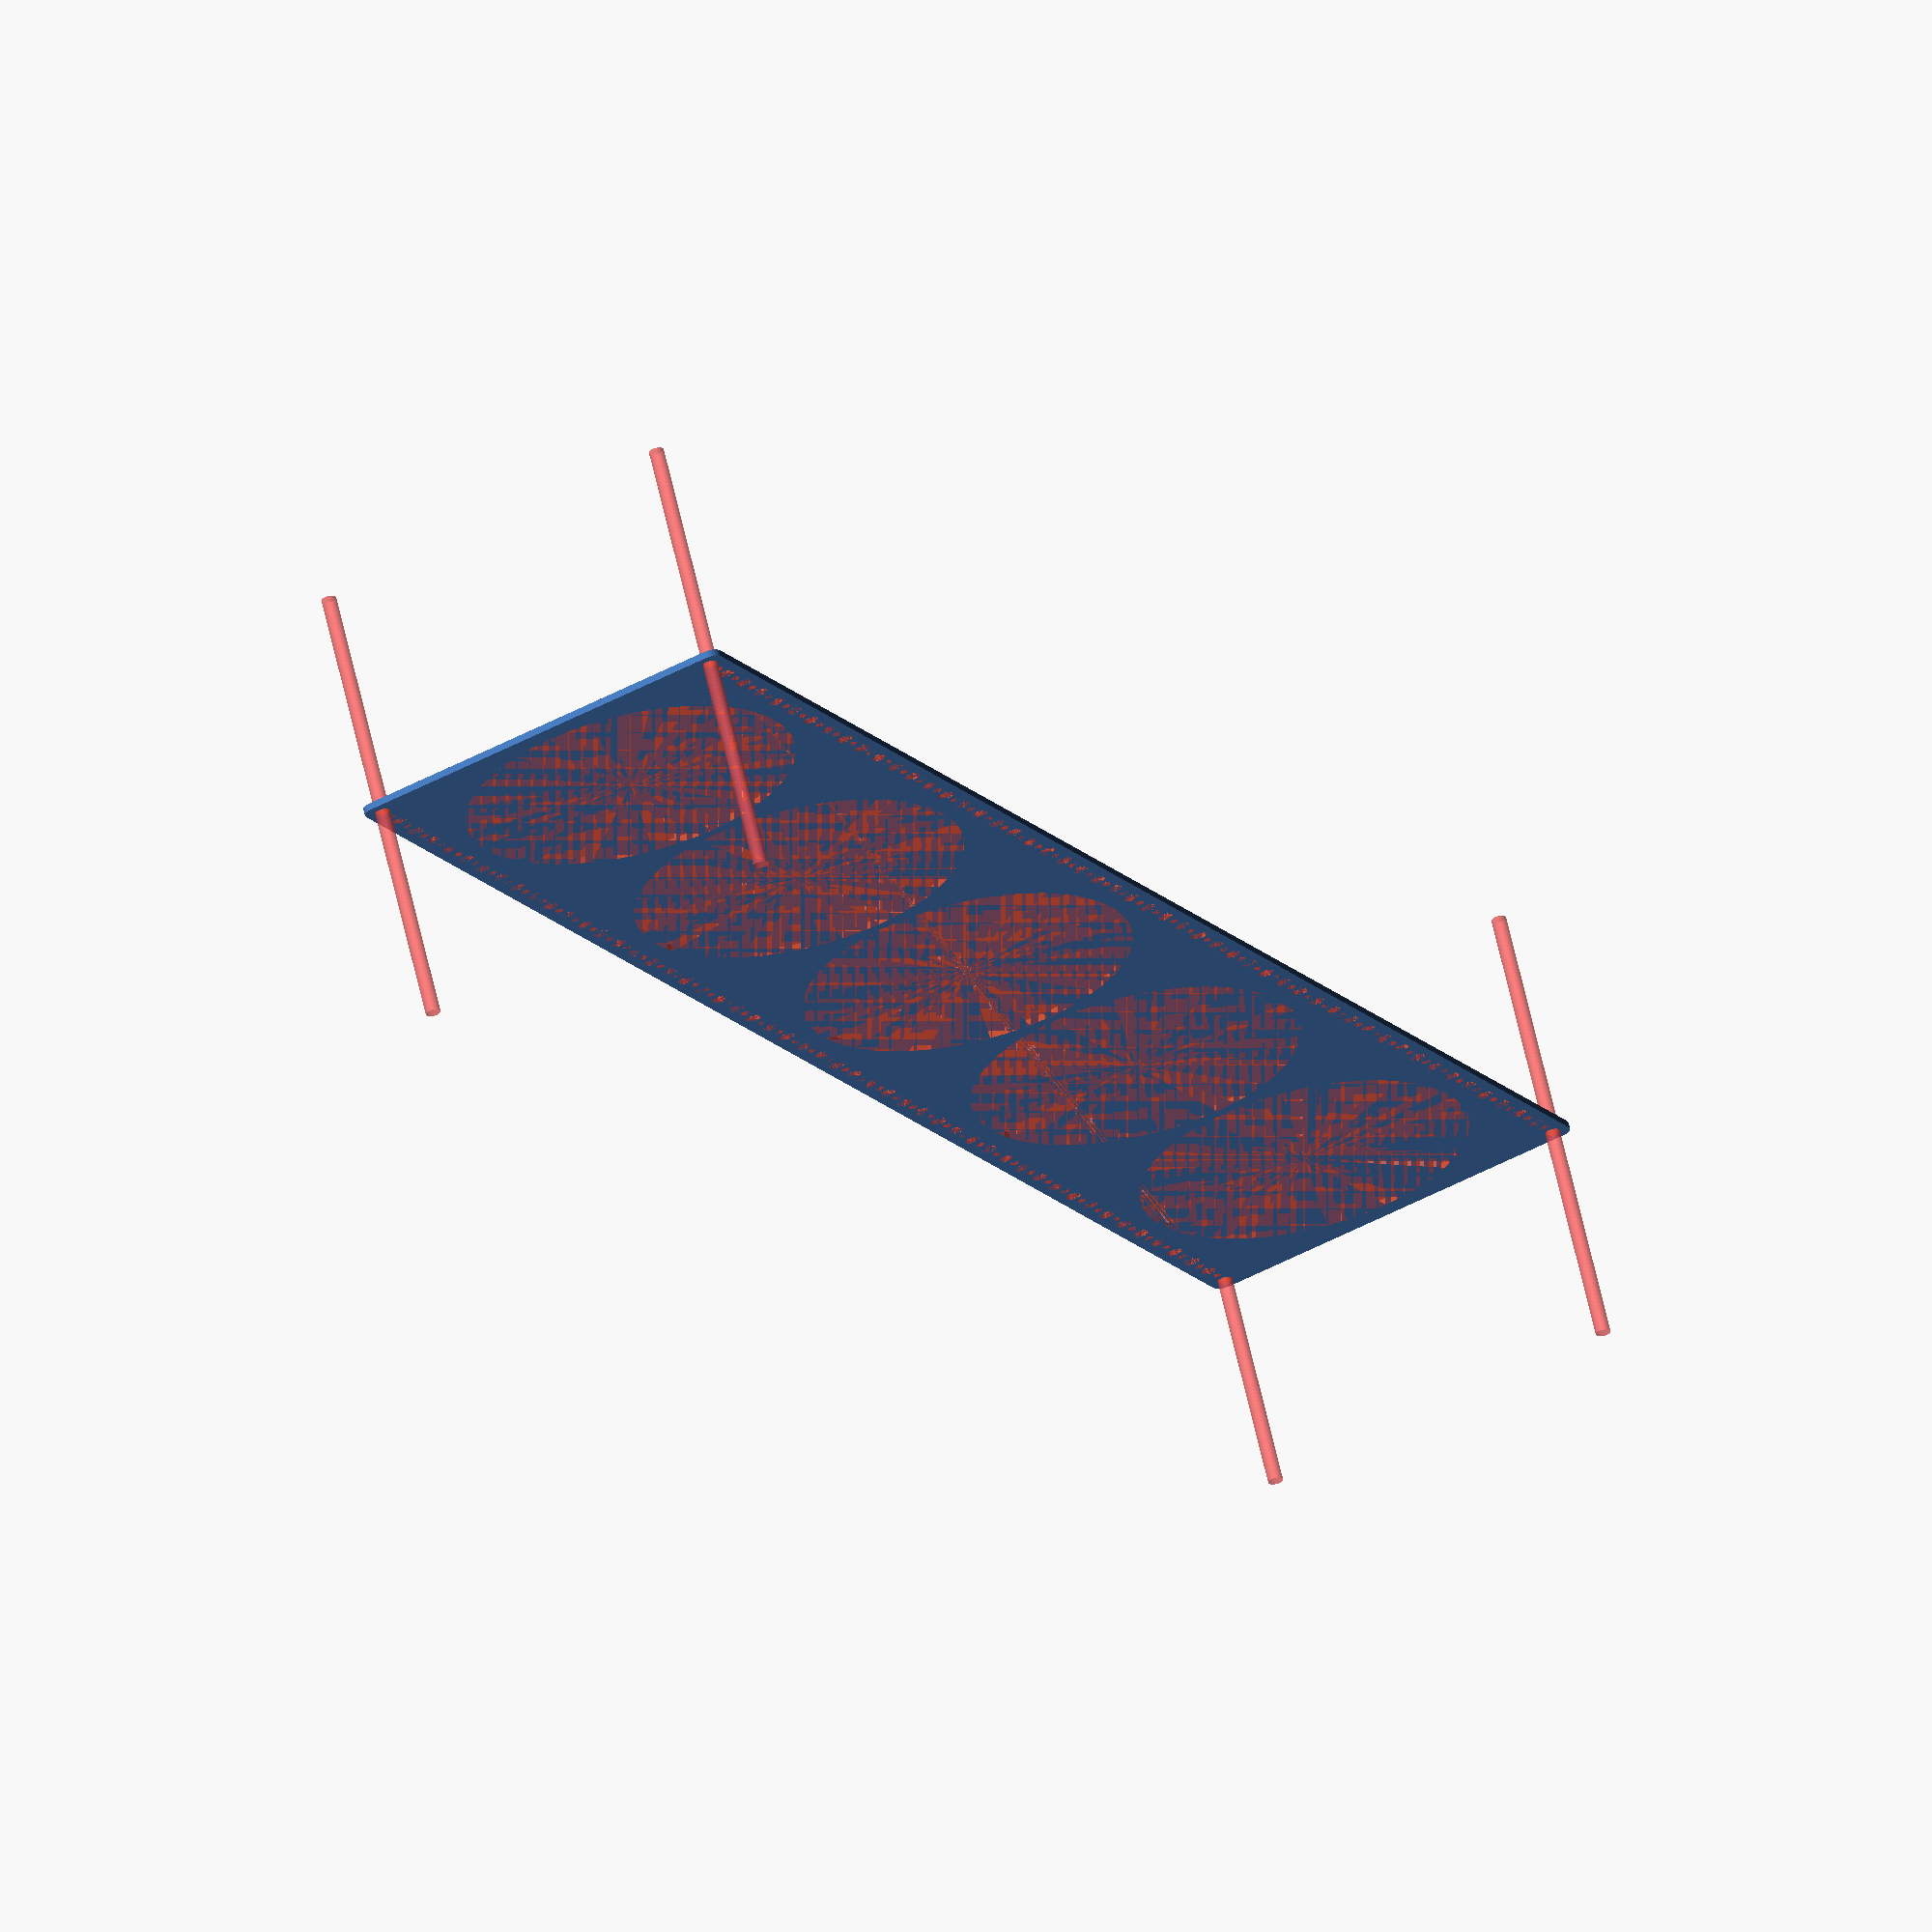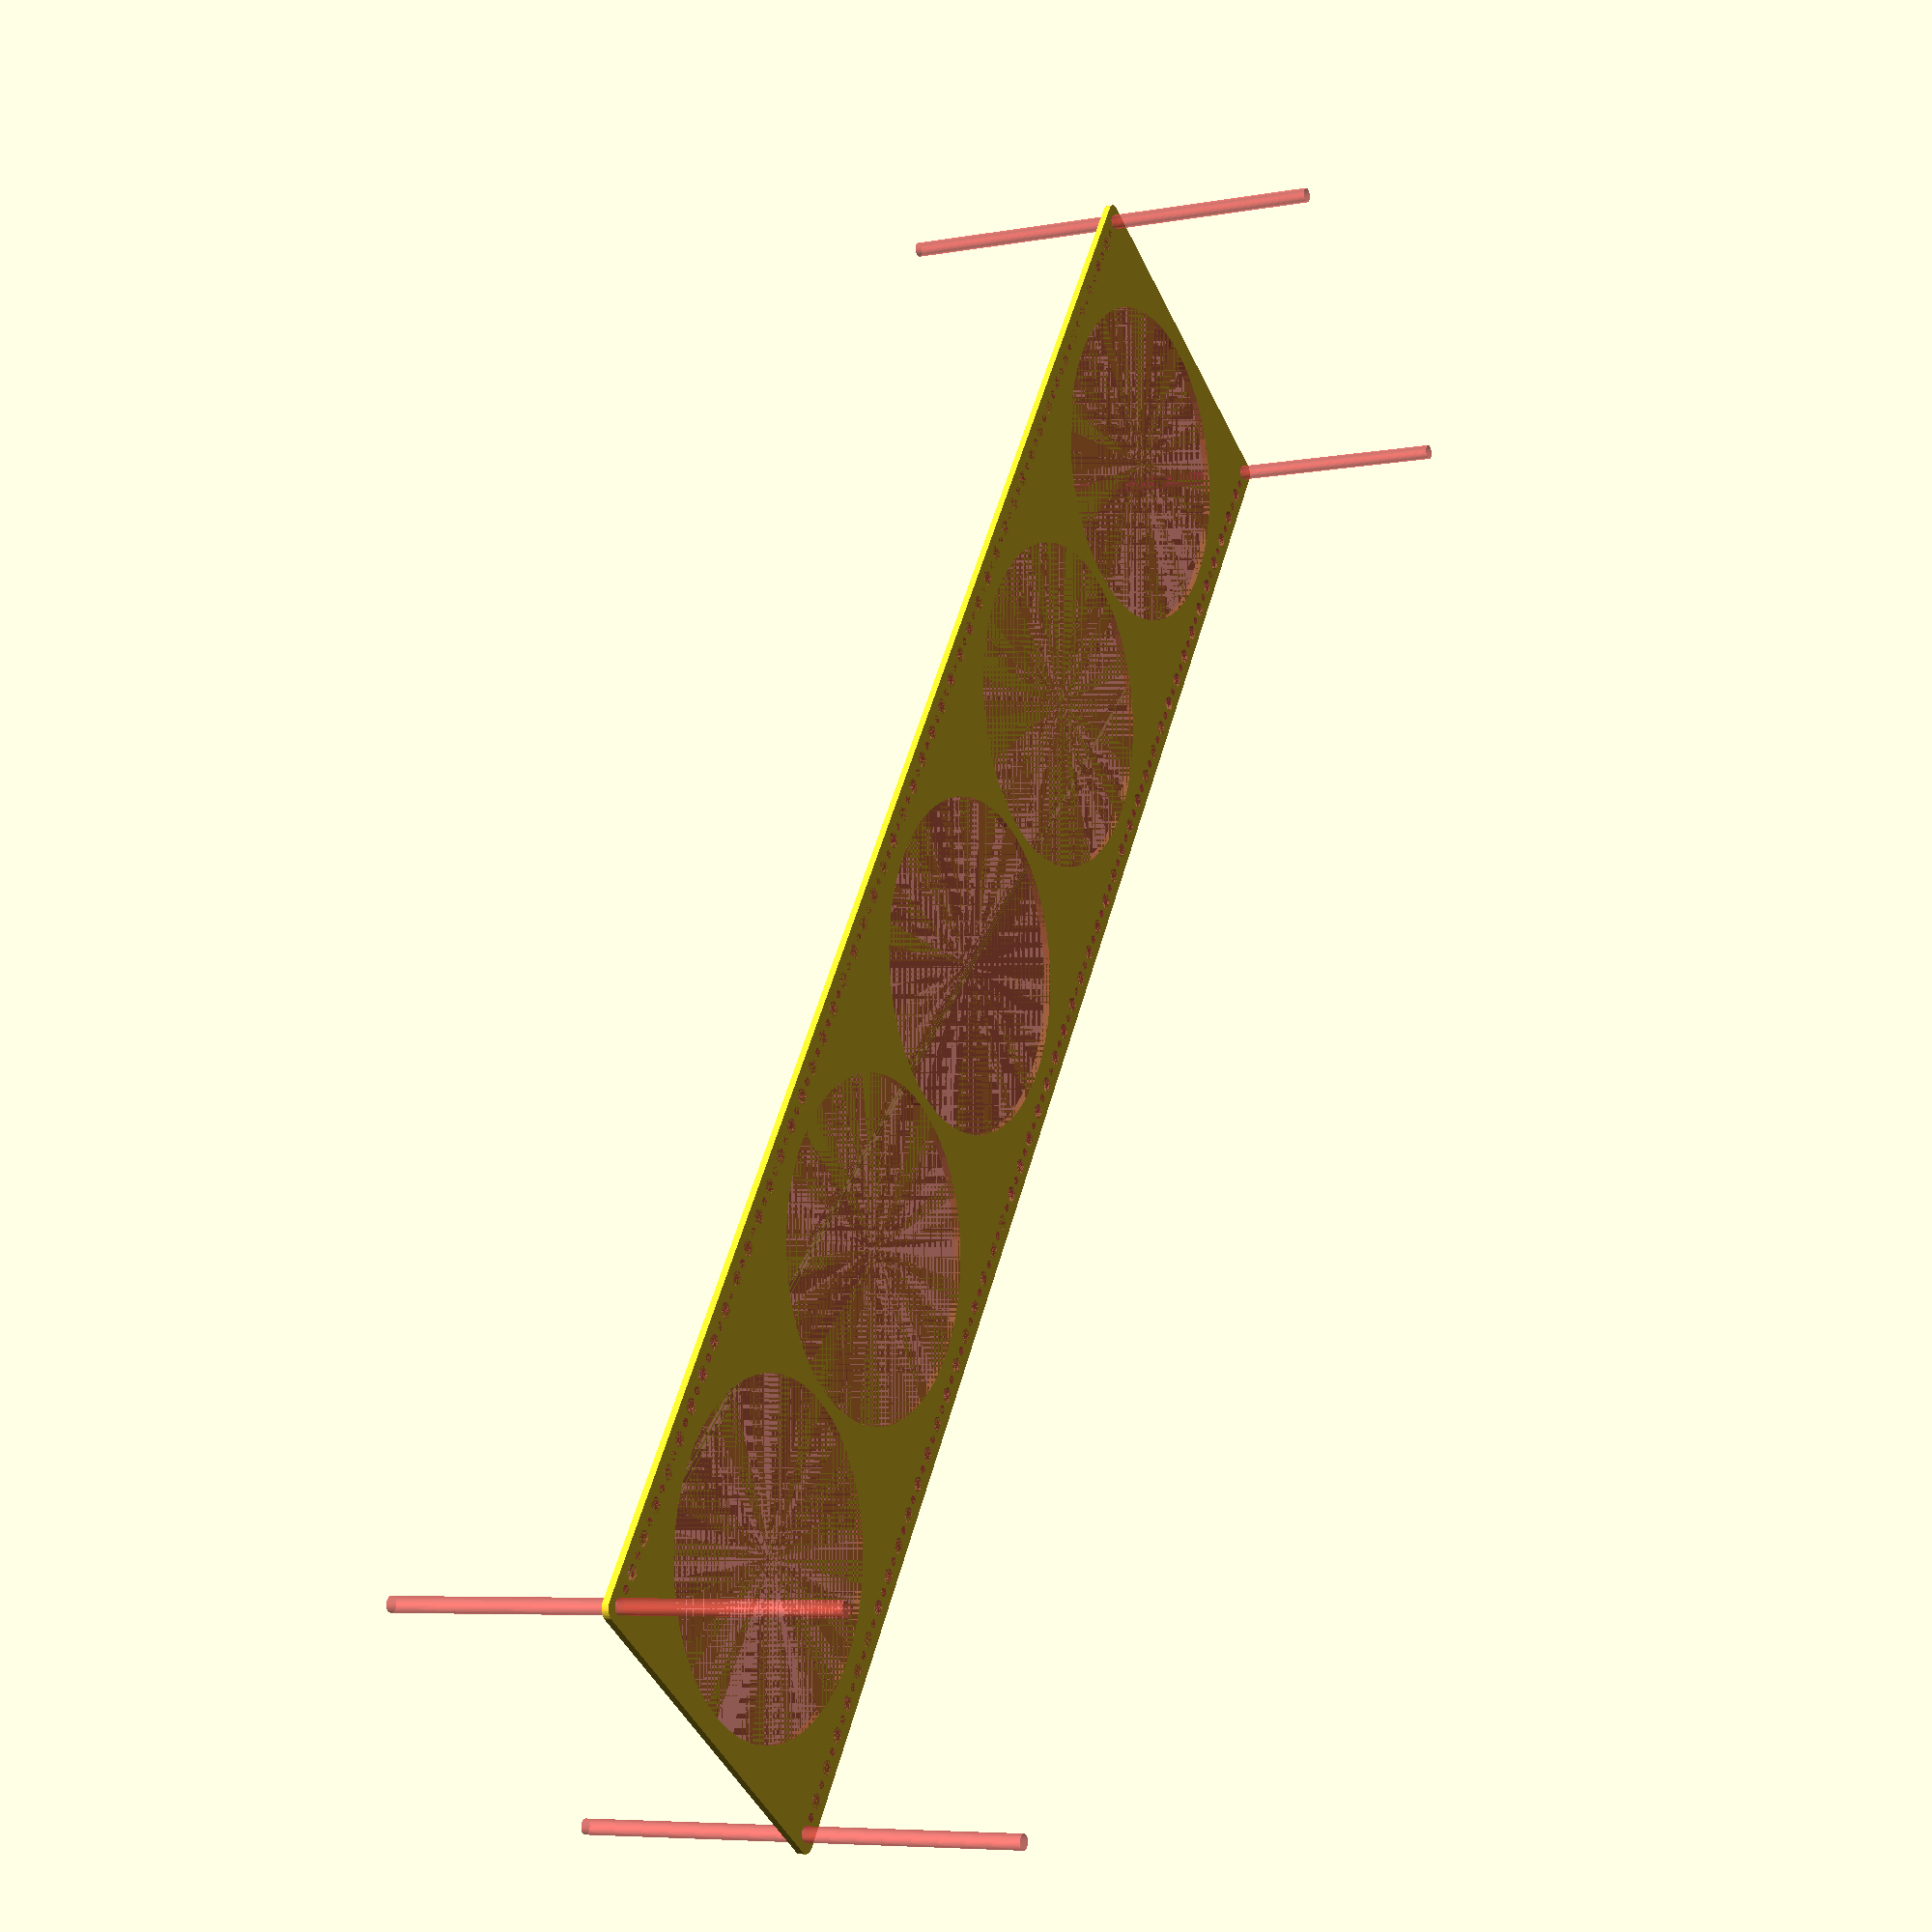
<openscad>
$fn = 50;


difference() {
	union() {
		hull() {
			translate(v = [-377.0000000000, 84.5000000000, 0]) {
				cylinder(h = 3, r = 5);
			}
			translate(v = [377.0000000000, 84.5000000000, 0]) {
				cylinder(h = 3, r = 5);
			}
			translate(v = [-377.0000000000, -84.5000000000, 0]) {
				cylinder(h = 3, r = 5);
			}
			translate(v = [377.0000000000, -84.5000000000, 0]) {
				cylinder(h = 3, r = 5);
			}
		}
	}
	union() {
		#translate(v = [-375.0000000000, 82.5000000000, 0]) {
			cylinder(h = 3, r = 3.2500000000);
		}
		#translate(v = [-360.0000000000, 82.5000000000, 0]) {
			cylinder(h = 3, r = 3.2500000000);
		}
		#translate(v = [-345.0000000000, 82.5000000000, 0]) {
			cylinder(h = 3, r = 3.2500000000);
		}
		#translate(v = [-330.0000000000, 82.5000000000, 0]) {
			cylinder(h = 3, r = 3.2500000000);
		}
		#translate(v = [-315.0000000000, 82.5000000000, 0]) {
			cylinder(h = 3, r = 3.2500000000);
		}
		#translate(v = [-300.0000000000, 82.5000000000, 0]) {
			cylinder(h = 3, r = 3.2500000000);
		}
		#translate(v = [-285.0000000000, 82.5000000000, 0]) {
			cylinder(h = 3, r = 3.2500000000);
		}
		#translate(v = [-270.0000000000, 82.5000000000, 0]) {
			cylinder(h = 3, r = 3.2500000000);
		}
		#translate(v = [-255.0000000000, 82.5000000000, 0]) {
			cylinder(h = 3, r = 3.2500000000);
		}
		#translate(v = [-240.0000000000, 82.5000000000, 0]) {
			cylinder(h = 3, r = 3.2500000000);
		}
		#translate(v = [-225.0000000000, 82.5000000000, 0]) {
			cylinder(h = 3, r = 3.2500000000);
		}
		#translate(v = [-210.0000000000, 82.5000000000, 0]) {
			cylinder(h = 3, r = 3.2500000000);
		}
		#translate(v = [-195.0000000000, 82.5000000000, 0]) {
			cylinder(h = 3, r = 3.2500000000);
		}
		#translate(v = [-180.0000000000, 82.5000000000, 0]) {
			cylinder(h = 3, r = 3.2500000000);
		}
		#translate(v = [-165.0000000000, 82.5000000000, 0]) {
			cylinder(h = 3, r = 3.2500000000);
		}
		#translate(v = [-150.0000000000, 82.5000000000, 0]) {
			cylinder(h = 3, r = 3.2500000000);
		}
		#translate(v = [-135.0000000000, 82.5000000000, 0]) {
			cylinder(h = 3, r = 3.2500000000);
		}
		#translate(v = [-120.0000000000, 82.5000000000, 0]) {
			cylinder(h = 3, r = 3.2500000000);
		}
		#translate(v = [-105.0000000000, 82.5000000000, 0]) {
			cylinder(h = 3, r = 3.2500000000);
		}
		#translate(v = [-90.0000000000, 82.5000000000, 0]) {
			cylinder(h = 3, r = 3.2500000000);
		}
		#translate(v = [-75.0000000000, 82.5000000000, 0]) {
			cylinder(h = 3, r = 3.2500000000);
		}
		#translate(v = [-60.0000000000, 82.5000000000, 0]) {
			cylinder(h = 3, r = 3.2500000000);
		}
		#translate(v = [-45.0000000000, 82.5000000000, 0]) {
			cylinder(h = 3, r = 3.2500000000);
		}
		#translate(v = [-30.0000000000, 82.5000000000, 0]) {
			cylinder(h = 3, r = 3.2500000000);
		}
		#translate(v = [-15.0000000000, 82.5000000000, 0]) {
			cylinder(h = 3, r = 3.2500000000);
		}
		#translate(v = [0.0000000000, 82.5000000000, 0]) {
			cylinder(h = 3, r = 3.2500000000);
		}
		#translate(v = [15.0000000000, 82.5000000000, 0]) {
			cylinder(h = 3, r = 3.2500000000);
		}
		#translate(v = [30.0000000000, 82.5000000000, 0]) {
			cylinder(h = 3, r = 3.2500000000);
		}
		#translate(v = [45.0000000000, 82.5000000000, 0]) {
			cylinder(h = 3, r = 3.2500000000);
		}
		#translate(v = [60.0000000000, 82.5000000000, 0]) {
			cylinder(h = 3, r = 3.2500000000);
		}
		#translate(v = [75.0000000000, 82.5000000000, 0]) {
			cylinder(h = 3, r = 3.2500000000);
		}
		#translate(v = [90.0000000000, 82.5000000000, 0]) {
			cylinder(h = 3, r = 3.2500000000);
		}
		#translate(v = [105.0000000000, 82.5000000000, 0]) {
			cylinder(h = 3, r = 3.2500000000);
		}
		#translate(v = [120.0000000000, 82.5000000000, 0]) {
			cylinder(h = 3, r = 3.2500000000);
		}
		#translate(v = [135.0000000000, 82.5000000000, 0]) {
			cylinder(h = 3, r = 3.2500000000);
		}
		#translate(v = [150.0000000000, 82.5000000000, 0]) {
			cylinder(h = 3, r = 3.2500000000);
		}
		#translate(v = [165.0000000000, 82.5000000000, 0]) {
			cylinder(h = 3, r = 3.2500000000);
		}
		#translate(v = [180.0000000000, 82.5000000000, 0]) {
			cylinder(h = 3, r = 3.2500000000);
		}
		#translate(v = [195.0000000000, 82.5000000000, 0]) {
			cylinder(h = 3, r = 3.2500000000);
		}
		#translate(v = [210.0000000000, 82.5000000000, 0]) {
			cylinder(h = 3, r = 3.2500000000);
		}
		#translate(v = [225.0000000000, 82.5000000000, 0]) {
			cylinder(h = 3, r = 3.2500000000);
		}
		#translate(v = [240.0000000000, 82.5000000000, 0]) {
			cylinder(h = 3, r = 3.2500000000);
		}
		#translate(v = [255.0000000000, 82.5000000000, 0]) {
			cylinder(h = 3, r = 3.2500000000);
		}
		#translate(v = [270.0000000000, 82.5000000000, 0]) {
			cylinder(h = 3, r = 3.2500000000);
		}
		#translate(v = [285.0000000000, 82.5000000000, 0]) {
			cylinder(h = 3, r = 3.2500000000);
		}
		#translate(v = [300.0000000000, 82.5000000000, 0]) {
			cylinder(h = 3, r = 3.2500000000);
		}
		#translate(v = [315.0000000000, 82.5000000000, 0]) {
			cylinder(h = 3, r = 3.2500000000);
		}
		#translate(v = [330.0000000000, 82.5000000000, 0]) {
			cylinder(h = 3, r = 3.2500000000);
		}
		#translate(v = [345.0000000000, 82.5000000000, 0]) {
			cylinder(h = 3, r = 3.2500000000);
		}
		#translate(v = [360.0000000000, 82.5000000000, 0]) {
			cylinder(h = 3, r = 3.2500000000);
		}
		#translate(v = [375.0000000000, 82.5000000000, 0]) {
			cylinder(h = 3, r = 3.2500000000);
		}
		#translate(v = [-375.0000000000, -82.5000000000, 0]) {
			cylinder(h = 3, r = 3.2500000000);
		}
		#translate(v = [-360.0000000000, -82.5000000000, 0]) {
			cylinder(h = 3, r = 3.2500000000);
		}
		#translate(v = [-345.0000000000, -82.5000000000, 0]) {
			cylinder(h = 3, r = 3.2500000000);
		}
		#translate(v = [-330.0000000000, -82.5000000000, 0]) {
			cylinder(h = 3, r = 3.2500000000);
		}
		#translate(v = [-315.0000000000, -82.5000000000, 0]) {
			cylinder(h = 3, r = 3.2500000000);
		}
		#translate(v = [-300.0000000000, -82.5000000000, 0]) {
			cylinder(h = 3, r = 3.2500000000);
		}
		#translate(v = [-285.0000000000, -82.5000000000, 0]) {
			cylinder(h = 3, r = 3.2500000000);
		}
		#translate(v = [-270.0000000000, -82.5000000000, 0]) {
			cylinder(h = 3, r = 3.2500000000);
		}
		#translate(v = [-255.0000000000, -82.5000000000, 0]) {
			cylinder(h = 3, r = 3.2500000000);
		}
		#translate(v = [-240.0000000000, -82.5000000000, 0]) {
			cylinder(h = 3, r = 3.2500000000);
		}
		#translate(v = [-225.0000000000, -82.5000000000, 0]) {
			cylinder(h = 3, r = 3.2500000000);
		}
		#translate(v = [-210.0000000000, -82.5000000000, 0]) {
			cylinder(h = 3, r = 3.2500000000);
		}
		#translate(v = [-195.0000000000, -82.5000000000, 0]) {
			cylinder(h = 3, r = 3.2500000000);
		}
		#translate(v = [-180.0000000000, -82.5000000000, 0]) {
			cylinder(h = 3, r = 3.2500000000);
		}
		#translate(v = [-165.0000000000, -82.5000000000, 0]) {
			cylinder(h = 3, r = 3.2500000000);
		}
		#translate(v = [-150.0000000000, -82.5000000000, 0]) {
			cylinder(h = 3, r = 3.2500000000);
		}
		#translate(v = [-135.0000000000, -82.5000000000, 0]) {
			cylinder(h = 3, r = 3.2500000000);
		}
		#translate(v = [-120.0000000000, -82.5000000000, 0]) {
			cylinder(h = 3, r = 3.2500000000);
		}
		#translate(v = [-105.0000000000, -82.5000000000, 0]) {
			cylinder(h = 3, r = 3.2500000000);
		}
		#translate(v = [-90.0000000000, -82.5000000000, 0]) {
			cylinder(h = 3, r = 3.2500000000);
		}
		#translate(v = [-75.0000000000, -82.5000000000, 0]) {
			cylinder(h = 3, r = 3.2500000000);
		}
		#translate(v = [-60.0000000000, -82.5000000000, 0]) {
			cylinder(h = 3, r = 3.2500000000);
		}
		#translate(v = [-45.0000000000, -82.5000000000, 0]) {
			cylinder(h = 3, r = 3.2500000000);
		}
		#translate(v = [-30.0000000000, -82.5000000000, 0]) {
			cylinder(h = 3, r = 3.2500000000);
		}
		#translate(v = [-15.0000000000, -82.5000000000, 0]) {
			cylinder(h = 3, r = 3.2500000000);
		}
		#translate(v = [0.0000000000, -82.5000000000, 0]) {
			cylinder(h = 3, r = 3.2500000000);
		}
		#translate(v = [15.0000000000, -82.5000000000, 0]) {
			cylinder(h = 3, r = 3.2500000000);
		}
		#translate(v = [30.0000000000, -82.5000000000, 0]) {
			cylinder(h = 3, r = 3.2500000000);
		}
		#translate(v = [45.0000000000, -82.5000000000, 0]) {
			cylinder(h = 3, r = 3.2500000000);
		}
		#translate(v = [60.0000000000, -82.5000000000, 0]) {
			cylinder(h = 3, r = 3.2500000000);
		}
		#translate(v = [75.0000000000, -82.5000000000, 0]) {
			cylinder(h = 3, r = 3.2500000000);
		}
		#translate(v = [90.0000000000, -82.5000000000, 0]) {
			cylinder(h = 3, r = 3.2500000000);
		}
		#translate(v = [105.0000000000, -82.5000000000, 0]) {
			cylinder(h = 3, r = 3.2500000000);
		}
		#translate(v = [120.0000000000, -82.5000000000, 0]) {
			cylinder(h = 3, r = 3.2500000000);
		}
		#translate(v = [135.0000000000, -82.5000000000, 0]) {
			cylinder(h = 3, r = 3.2500000000);
		}
		#translate(v = [150.0000000000, -82.5000000000, 0]) {
			cylinder(h = 3, r = 3.2500000000);
		}
		#translate(v = [165.0000000000, -82.5000000000, 0]) {
			cylinder(h = 3, r = 3.2500000000);
		}
		#translate(v = [180.0000000000, -82.5000000000, 0]) {
			cylinder(h = 3, r = 3.2500000000);
		}
		#translate(v = [195.0000000000, -82.5000000000, 0]) {
			cylinder(h = 3, r = 3.2500000000);
		}
		#translate(v = [210.0000000000, -82.5000000000, 0]) {
			cylinder(h = 3, r = 3.2500000000);
		}
		#translate(v = [225.0000000000, -82.5000000000, 0]) {
			cylinder(h = 3, r = 3.2500000000);
		}
		#translate(v = [240.0000000000, -82.5000000000, 0]) {
			cylinder(h = 3, r = 3.2500000000);
		}
		#translate(v = [255.0000000000, -82.5000000000, 0]) {
			cylinder(h = 3, r = 3.2500000000);
		}
		#translate(v = [270.0000000000, -82.5000000000, 0]) {
			cylinder(h = 3, r = 3.2500000000);
		}
		#translate(v = [285.0000000000, -82.5000000000, 0]) {
			cylinder(h = 3, r = 3.2500000000);
		}
		#translate(v = [300.0000000000, -82.5000000000, 0]) {
			cylinder(h = 3, r = 3.2500000000);
		}
		#translate(v = [315.0000000000, -82.5000000000, 0]) {
			cylinder(h = 3, r = 3.2500000000);
		}
		#translate(v = [330.0000000000, -82.5000000000, 0]) {
			cylinder(h = 3, r = 3.2500000000);
		}
		#translate(v = [345.0000000000, -82.5000000000, 0]) {
			cylinder(h = 3, r = 3.2500000000);
		}
		#translate(v = [360.0000000000, -82.5000000000, 0]) {
			cylinder(h = 3, r = 3.2500000000);
		}
		#translate(v = [375.0000000000, -82.5000000000, 0]) {
			cylinder(h = 3, r = 3.2500000000);
		}
		#translate(v = [-375.0000000000, -82.5000000000, -100.0000000000]) {
			cylinder(h = 200, r = 3.2500000000);
		}
		#translate(v = [-375.0000000000, 82.5000000000, -100.0000000000]) {
			cylinder(h = 200, r = 3.2500000000);
		}
		#translate(v = [375.0000000000, -82.5000000000, -100.0000000000]) {
			cylinder(h = 200, r = 3.2500000000);
		}
		#translate(v = [375.0000000000, 82.5000000000, -100.0000000000]) {
			cylinder(h = 200, r = 3.2500000000);
		}
		#translate(v = [-375.0000000000, 82.5000000000, 0]) {
			cylinder(h = 3, r = 1.8000000000);
		}
		#translate(v = [-367.5000000000, 82.5000000000, 0]) {
			cylinder(h = 3, r = 1.8000000000);
		}
		#translate(v = [-360.0000000000, 82.5000000000, 0]) {
			cylinder(h = 3, r = 1.8000000000);
		}
		#translate(v = [-352.5000000000, 82.5000000000, 0]) {
			cylinder(h = 3, r = 1.8000000000);
		}
		#translate(v = [-345.0000000000, 82.5000000000, 0]) {
			cylinder(h = 3, r = 1.8000000000);
		}
		#translate(v = [-337.5000000000, 82.5000000000, 0]) {
			cylinder(h = 3, r = 1.8000000000);
		}
		#translate(v = [-330.0000000000, 82.5000000000, 0]) {
			cylinder(h = 3, r = 1.8000000000);
		}
		#translate(v = [-322.5000000000, 82.5000000000, 0]) {
			cylinder(h = 3, r = 1.8000000000);
		}
		#translate(v = [-315.0000000000, 82.5000000000, 0]) {
			cylinder(h = 3, r = 1.8000000000);
		}
		#translate(v = [-307.5000000000, 82.5000000000, 0]) {
			cylinder(h = 3, r = 1.8000000000);
		}
		#translate(v = [-300.0000000000, 82.5000000000, 0]) {
			cylinder(h = 3, r = 1.8000000000);
		}
		#translate(v = [-292.5000000000, 82.5000000000, 0]) {
			cylinder(h = 3, r = 1.8000000000);
		}
		#translate(v = [-285.0000000000, 82.5000000000, 0]) {
			cylinder(h = 3, r = 1.8000000000);
		}
		#translate(v = [-277.5000000000, 82.5000000000, 0]) {
			cylinder(h = 3, r = 1.8000000000);
		}
		#translate(v = [-270.0000000000, 82.5000000000, 0]) {
			cylinder(h = 3, r = 1.8000000000);
		}
		#translate(v = [-262.5000000000, 82.5000000000, 0]) {
			cylinder(h = 3, r = 1.8000000000);
		}
		#translate(v = [-255.0000000000, 82.5000000000, 0]) {
			cylinder(h = 3, r = 1.8000000000);
		}
		#translate(v = [-247.5000000000, 82.5000000000, 0]) {
			cylinder(h = 3, r = 1.8000000000);
		}
		#translate(v = [-240.0000000000, 82.5000000000, 0]) {
			cylinder(h = 3, r = 1.8000000000);
		}
		#translate(v = [-232.5000000000, 82.5000000000, 0]) {
			cylinder(h = 3, r = 1.8000000000);
		}
		#translate(v = [-225.0000000000, 82.5000000000, 0]) {
			cylinder(h = 3, r = 1.8000000000);
		}
		#translate(v = [-217.5000000000, 82.5000000000, 0]) {
			cylinder(h = 3, r = 1.8000000000);
		}
		#translate(v = [-210.0000000000, 82.5000000000, 0]) {
			cylinder(h = 3, r = 1.8000000000);
		}
		#translate(v = [-202.5000000000, 82.5000000000, 0]) {
			cylinder(h = 3, r = 1.8000000000);
		}
		#translate(v = [-195.0000000000, 82.5000000000, 0]) {
			cylinder(h = 3, r = 1.8000000000);
		}
		#translate(v = [-187.5000000000, 82.5000000000, 0]) {
			cylinder(h = 3, r = 1.8000000000);
		}
		#translate(v = [-180.0000000000, 82.5000000000, 0]) {
			cylinder(h = 3, r = 1.8000000000);
		}
		#translate(v = [-172.5000000000, 82.5000000000, 0]) {
			cylinder(h = 3, r = 1.8000000000);
		}
		#translate(v = [-165.0000000000, 82.5000000000, 0]) {
			cylinder(h = 3, r = 1.8000000000);
		}
		#translate(v = [-157.5000000000, 82.5000000000, 0]) {
			cylinder(h = 3, r = 1.8000000000);
		}
		#translate(v = [-150.0000000000, 82.5000000000, 0]) {
			cylinder(h = 3, r = 1.8000000000);
		}
		#translate(v = [-142.5000000000, 82.5000000000, 0]) {
			cylinder(h = 3, r = 1.8000000000);
		}
		#translate(v = [-135.0000000000, 82.5000000000, 0]) {
			cylinder(h = 3, r = 1.8000000000);
		}
		#translate(v = [-127.5000000000, 82.5000000000, 0]) {
			cylinder(h = 3, r = 1.8000000000);
		}
		#translate(v = [-120.0000000000, 82.5000000000, 0]) {
			cylinder(h = 3, r = 1.8000000000);
		}
		#translate(v = [-112.5000000000, 82.5000000000, 0]) {
			cylinder(h = 3, r = 1.8000000000);
		}
		#translate(v = [-105.0000000000, 82.5000000000, 0]) {
			cylinder(h = 3, r = 1.8000000000);
		}
		#translate(v = [-97.5000000000, 82.5000000000, 0]) {
			cylinder(h = 3, r = 1.8000000000);
		}
		#translate(v = [-90.0000000000, 82.5000000000, 0]) {
			cylinder(h = 3, r = 1.8000000000);
		}
		#translate(v = [-82.5000000000, 82.5000000000, 0]) {
			cylinder(h = 3, r = 1.8000000000);
		}
		#translate(v = [-75.0000000000, 82.5000000000, 0]) {
			cylinder(h = 3, r = 1.8000000000);
		}
		#translate(v = [-67.5000000000, 82.5000000000, 0]) {
			cylinder(h = 3, r = 1.8000000000);
		}
		#translate(v = [-60.0000000000, 82.5000000000, 0]) {
			cylinder(h = 3, r = 1.8000000000);
		}
		#translate(v = [-52.5000000000, 82.5000000000, 0]) {
			cylinder(h = 3, r = 1.8000000000);
		}
		#translate(v = [-45.0000000000, 82.5000000000, 0]) {
			cylinder(h = 3, r = 1.8000000000);
		}
		#translate(v = [-37.5000000000, 82.5000000000, 0]) {
			cylinder(h = 3, r = 1.8000000000);
		}
		#translate(v = [-30.0000000000, 82.5000000000, 0]) {
			cylinder(h = 3, r = 1.8000000000);
		}
		#translate(v = [-22.5000000000, 82.5000000000, 0]) {
			cylinder(h = 3, r = 1.8000000000);
		}
		#translate(v = [-15.0000000000, 82.5000000000, 0]) {
			cylinder(h = 3, r = 1.8000000000);
		}
		#translate(v = [-7.5000000000, 82.5000000000, 0]) {
			cylinder(h = 3, r = 1.8000000000);
		}
		#translate(v = [0.0000000000, 82.5000000000, 0]) {
			cylinder(h = 3, r = 1.8000000000);
		}
		#translate(v = [7.5000000000, 82.5000000000, 0]) {
			cylinder(h = 3, r = 1.8000000000);
		}
		#translate(v = [15.0000000000, 82.5000000000, 0]) {
			cylinder(h = 3, r = 1.8000000000);
		}
		#translate(v = [22.5000000000, 82.5000000000, 0]) {
			cylinder(h = 3, r = 1.8000000000);
		}
		#translate(v = [30.0000000000, 82.5000000000, 0]) {
			cylinder(h = 3, r = 1.8000000000);
		}
		#translate(v = [37.5000000000, 82.5000000000, 0]) {
			cylinder(h = 3, r = 1.8000000000);
		}
		#translate(v = [45.0000000000, 82.5000000000, 0]) {
			cylinder(h = 3, r = 1.8000000000);
		}
		#translate(v = [52.5000000000, 82.5000000000, 0]) {
			cylinder(h = 3, r = 1.8000000000);
		}
		#translate(v = [60.0000000000, 82.5000000000, 0]) {
			cylinder(h = 3, r = 1.8000000000);
		}
		#translate(v = [67.5000000000, 82.5000000000, 0]) {
			cylinder(h = 3, r = 1.8000000000);
		}
		#translate(v = [75.0000000000, 82.5000000000, 0]) {
			cylinder(h = 3, r = 1.8000000000);
		}
		#translate(v = [82.5000000000, 82.5000000000, 0]) {
			cylinder(h = 3, r = 1.8000000000);
		}
		#translate(v = [90.0000000000, 82.5000000000, 0]) {
			cylinder(h = 3, r = 1.8000000000);
		}
		#translate(v = [97.5000000000, 82.5000000000, 0]) {
			cylinder(h = 3, r = 1.8000000000);
		}
		#translate(v = [105.0000000000, 82.5000000000, 0]) {
			cylinder(h = 3, r = 1.8000000000);
		}
		#translate(v = [112.5000000000, 82.5000000000, 0]) {
			cylinder(h = 3, r = 1.8000000000);
		}
		#translate(v = [120.0000000000, 82.5000000000, 0]) {
			cylinder(h = 3, r = 1.8000000000);
		}
		#translate(v = [127.5000000000, 82.5000000000, 0]) {
			cylinder(h = 3, r = 1.8000000000);
		}
		#translate(v = [135.0000000000, 82.5000000000, 0]) {
			cylinder(h = 3, r = 1.8000000000);
		}
		#translate(v = [142.5000000000, 82.5000000000, 0]) {
			cylinder(h = 3, r = 1.8000000000);
		}
		#translate(v = [150.0000000000, 82.5000000000, 0]) {
			cylinder(h = 3, r = 1.8000000000);
		}
		#translate(v = [157.5000000000, 82.5000000000, 0]) {
			cylinder(h = 3, r = 1.8000000000);
		}
		#translate(v = [165.0000000000, 82.5000000000, 0]) {
			cylinder(h = 3, r = 1.8000000000);
		}
		#translate(v = [172.5000000000, 82.5000000000, 0]) {
			cylinder(h = 3, r = 1.8000000000);
		}
		#translate(v = [180.0000000000, 82.5000000000, 0]) {
			cylinder(h = 3, r = 1.8000000000);
		}
		#translate(v = [187.5000000000, 82.5000000000, 0]) {
			cylinder(h = 3, r = 1.8000000000);
		}
		#translate(v = [195.0000000000, 82.5000000000, 0]) {
			cylinder(h = 3, r = 1.8000000000);
		}
		#translate(v = [202.5000000000, 82.5000000000, 0]) {
			cylinder(h = 3, r = 1.8000000000);
		}
		#translate(v = [210.0000000000, 82.5000000000, 0]) {
			cylinder(h = 3, r = 1.8000000000);
		}
		#translate(v = [217.5000000000, 82.5000000000, 0]) {
			cylinder(h = 3, r = 1.8000000000);
		}
		#translate(v = [225.0000000000, 82.5000000000, 0]) {
			cylinder(h = 3, r = 1.8000000000);
		}
		#translate(v = [232.5000000000, 82.5000000000, 0]) {
			cylinder(h = 3, r = 1.8000000000);
		}
		#translate(v = [240.0000000000, 82.5000000000, 0]) {
			cylinder(h = 3, r = 1.8000000000);
		}
		#translate(v = [247.5000000000, 82.5000000000, 0]) {
			cylinder(h = 3, r = 1.8000000000);
		}
		#translate(v = [255.0000000000, 82.5000000000, 0]) {
			cylinder(h = 3, r = 1.8000000000);
		}
		#translate(v = [262.5000000000, 82.5000000000, 0]) {
			cylinder(h = 3, r = 1.8000000000);
		}
		#translate(v = [270.0000000000, 82.5000000000, 0]) {
			cylinder(h = 3, r = 1.8000000000);
		}
		#translate(v = [277.5000000000, 82.5000000000, 0]) {
			cylinder(h = 3, r = 1.8000000000);
		}
		#translate(v = [285.0000000000, 82.5000000000, 0]) {
			cylinder(h = 3, r = 1.8000000000);
		}
		#translate(v = [292.5000000000, 82.5000000000, 0]) {
			cylinder(h = 3, r = 1.8000000000);
		}
		#translate(v = [300.0000000000, 82.5000000000, 0]) {
			cylinder(h = 3, r = 1.8000000000);
		}
		#translate(v = [307.5000000000, 82.5000000000, 0]) {
			cylinder(h = 3, r = 1.8000000000);
		}
		#translate(v = [315.0000000000, 82.5000000000, 0]) {
			cylinder(h = 3, r = 1.8000000000);
		}
		#translate(v = [322.5000000000, 82.5000000000, 0]) {
			cylinder(h = 3, r = 1.8000000000);
		}
		#translate(v = [330.0000000000, 82.5000000000, 0]) {
			cylinder(h = 3, r = 1.8000000000);
		}
		#translate(v = [337.5000000000, 82.5000000000, 0]) {
			cylinder(h = 3, r = 1.8000000000);
		}
		#translate(v = [345.0000000000, 82.5000000000, 0]) {
			cylinder(h = 3, r = 1.8000000000);
		}
		#translate(v = [352.5000000000, 82.5000000000, 0]) {
			cylinder(h = 3, r = 1.8000000000);
		}
		#translate(v = [360.0000000000, 82.5000000000, 0]) {
			cylinder(h = 3, r = 1.8000000000);
		}
		#translate(v = [367.5000000000, 82.5000000000, 0]) {
			cylinder(h = 3, r = 1.8000000000);
		}
		#translate(v = [375.0000000000, 82.5000000000, 0]) {
			cylinder(h = 3, r = 1.8000000000);
		}
		#translate(v = [-375.0000000000, -82.5000000000, 0]) {
			cylinder(h = 3, r = 1.8000000000);
		}
		#translate(v = [-367.5000000000, -82.5000000000, 0]) {
			cylinder(h = 3, r = 1.8000000000);
		}
		#translate(v = [-360.0000000000, -82.5000000000, 0]) {
			cylinder(h = 3, r = 1.8000000000);
		}
		#translate(v = [-352.5000000000, -82.5000000000, 0]) {
			cylinder(h = 3, r = 1.8000000000);
		}
		#translate(v = [-345.0000000000, -82.5000000000, 0]) {
			cylinder(h = 3, r = 1.8000000000);
		}
		#translate(v = [-337.5000000000, -82.5000000000, 0]) {
			cylinder(h = 3, r = 1.8000000000);
		}
		#translate(v = [-330.0000000000, -82.5000000000, 0]) {
			cylinder(h = 3, r = 1.8000000000);
		}
		#translate(v = [-322.5000000000, -82.5000000000, 0]) {
			cylinder(h = 3, r = 1.8000000000);
		}
		#translate(v = [-315.0000000000, -82.5000000000, 0]) {
			cylinder(h = 3, r = 1.8000000000);
		}
		#translate(v = [-307.5000000000, -82.5000000000, 0]) {
			cylinder(h = 3, r = 1.8000000000);
		}
		#translate(v = [-300.0000000000, -82.5000000000, 0]) {
			cylinder(h = 3, r = 1.8000000000);
		}
		#translate(v = [-292.5000000000, -82.5000000000, 0]) {
			cylinder(h = 3, r = 1.8000000000);
		}
		#translate(v = [-285.0000000000, -82.5000000000, 0]) {
			cylinder(h = 3, r = 1.8000000000);
		}
		#translate(v = [-277.5000000000, -82.5000000000, 0]) {
			cylinder(h = 3, r = 1.8000000000);
		}
		#translate(v = [-270.0000000000, -82.5000000000, 0]) {
			cylinder(h = 3, r = 1.8000000000);
		}
		#translate(v = [-262.5000000000, -82.5000000000, 0]) {
			cylinder(h = 3, r = 1.8000000000);
		}
		#translate(v = [-255.0000000000, -82.5000000000, 0]) {
			cylinder(h = 3, r = 1.8000000000);
		}
		#translate(v = [-247.5000000000, -82.5000000000, 0]) {
			cylinder(h = 3, r = 1.8000000000);
		}
		#translate(v = [-240.0000000000, -82.5000000000, 0]) {
			cylinder(h = 3, r = 1.8000000000);
		}
		#translate(v = [-232.5000000000, -82.5000000000, 0]) {
			cylinder(h = 3, r = 1.8000000000);
		}
		#translate(v = [-225.0000000000, -82.5000000000, 0]) {
			cylinder(h = 3, r = 1.8000000000);
		}
		#translate(v = [-217.5000000000, -82.5000000000, 0]) {
			cylinder(h = 3, r = 1.8000000000);
		}
		#translate(v = [-210.0000000000, -82.5000000000, 0]) {
			cylinder(h = 3, r = 1.8000000000);
		}
		#translate(v = [-202.5000000000, -82.5000000000, 0]) {
			cylinder(h = 3, r = 1.8000000000);
		}
		#translate(v = [-195.0000000000, -82.5000000000, 0]) {
			cylinder(h = 3, r = 1.8000000000);
		}
		#translate(v = [-187.5000000000, -82.5000000000, 0]) {
			cylinder(h = 3, r = 1.8000000000);
		}
		#translate(v = [-180.0000000000, -82.5000000000, 0]) {
			cylinder(h = 3, r = 1.8000000000);
		}
		#translate(v = [-172.5000000000, -82.5000000000, 0]) {
			cylinder(h = 3, r = 1.8000000000);
		}
		#translate(v = [-165.0000000000, -82.5000000000, 0]) {
			cylinder(h = 3, r = 1.8000000000);
		}
		#translate(v = [-157.5000000000, -82.5000000000, 0]) {
			cylinder(h = 3, r = 1.8000000000);
		}
		#translate(v = [-150.0000000000, -82.5000000000, 0]) {
			cylinder(h = 3, r = 1.8000000000);
		}
		#translate(v = [-142.5000000000, -82.5000000000, 0]) {
			cylinder(h = 3, r = 1.8000000000);
		}
		#translate(v = [-135.0000000000, -82.5000000000, 0]) {
			cylinder(h = 3, r = 1.8000000000);
		}
		#translate(v = [-127.5000000000, -82.5000000000, 0]) {
			cylinder(h = 3, r = 1.8000000000);
		}
		#translate(v = [-120.0000000000, -82.5000000000, 0]) {
			cylinder(h = 3, r = 1.8000000000);
		}
		#translate(v = [-112.5000000000, -82.5000000000, 0]) {
			cylinder(h = 3, r = 1.8000000000);
		}
		#translate(v = [-105.0000000000, -82.5000000000, 0]) {
			cylinder(h = 3, r = 1.8000000000);
		}
		#translate(v = [-97.5000000000, -82.5000000000, 0]) {
			cylinder(h = 3, r = 1.8000000000);
		}
		#translate(v = [-90.0000000000, -82.5000000000, 0]) {
			cylinder(h = 3, r = 1.8000000000);
		}
		#translate(v = [-82.5000000000, -82.5000000000, 0]) {
			cylinder(h = 3, r = 1.8000000000);
		}
		#translate(v = [-75.0000000000, -82.5000000000, 0]) {
			cylinder(h = 3, r = 1.8000000000);
		}
		#translate(v = [-67.5000000000, -82.5000000000, 0]) {
			cylinder(h = 3, r = 1.8000000000);
		}
		#translate(v = [-60.0000000000, -82.5000000000, 0]) {
			cylinder(h = 3, r = 1.8000000000);
		}
		#translate(v = [-52.5000000000, -82.5000000000, 0]) {
			cylinder(h = 3, r = 1.8000000000);
		}
		#translate(v = [-45.0000000000, -82.5000000000, 0]) {
			cylinder(h = 3, r = 1.8000000000);
		}
		#translate(v = [-37.5000000000, -82.5000000000, 0]) {
			cylinder(h = 3, r = 1.8000000000);
		}
		#translate(v = [-30.0000000000, -82.5000000000, 0]) {
			cylinder(h = 3, r = 1.8000000000);
		}
		#translate(v = [-22.5000000000, -82.5000000000, 0]) {
			cylinder(h = 3, r = 1.8000000000);
		}
		#translate(v = [-15.0000000000, -82.5000000000, 0]) {
			cylinder(h = 3, r = 1.8000000000);
		}
		#translate(v = [-7.5000000000, -82.5000000000, 0]) {
			cylinder(h = 3, r = 1.8000000000);
		}
		#translate(v = [0.0000000000, -82.5000000000, 0]) {
			cylinder(h = 3, r = 1.8000000000);
		}
		#translate(v = [7.5000000000, -82.5000000000, 0]) {
			cylinder(h = 3, r = 1.8000000000);
		}
		#translate(v = [15.0000000000, -82.5000000000, 0]) {
			cylinder(h = 3, r = 1.8000000000);
		}
		#translate(v = [22.5000000000, -82.5000000000, 0]) {
			cylinder(h = 3, r = 1.8000000000);
		}
		#translate(v = [30.0000000000, -82.5000000000, 0]) {
			cylinder(h = 3, r = 1.8000000000);
		}
		#translate(v = [37.5000000000, -82.5000000000, 0]) {
			cylinder(h = 3, r = 1.8000000000);
		}
		#translate(v = [45.0000000000, -82.5000000000, 0]) {
			cylinder(h = 3, r = 1.8000000000);
		}
		#translate(v = [52.5000000000, -82.5000000000, 0]) {
			cylinder(h = 3, r = 1.8000000000);
		}
		#translate(v = [60.0000000000, -82.5000000000, 0]) {
			cylinder(h = 3, r = 1.8000000000);
		}
		#translate(v = [67.5000000000, -82.5000000000, 0]) {
			cylinder(h = 3, r = 1.8000000000);
		}
		#translate(v = [75.0000000000, -82.5000000000, 0]) {
			cylinder(h = 3, r = 1.8000000000);
		}
		#translate(v = [82.5000000000, -82.5000000000, 0]) {
			cylinder(h = 3, r = 1.8000000000);
		}
		#translate(v = [90.0000000000, -82.5000000000, 0]) {
			cylinder(h = 3, r = 1.8000000000);
		}
		#translate(v = [97.5000000000, -82.5000000000, 0]) {
			cylinder(h = 3, r = 1.8000000000);
		}
		#translate(v = [105.0000000000, -82.5000000000, 0]) {
			cylinder(h = 3, r = 1.8000000000);
		}
		#translate(v = [112.5000000000, -82.5000000000, 0]) {
			cylinder(h = 3, r = 1.8000000000);
		}
		#translate(v = [120.0000000000, -82.5000000000, 0]) {
			cylinder(h = 3, r = 1.8000000000);
		}
		#translate(v = [127.5000000000, -82.5000000000, 0]) {
			cylinder(h = 3, r = 1.8000000000);
		}
		#translate(v = [135.0000000000, -82.5000000000, 0]) {
			cylinder(h = 3, r = 1.8000000000);
		}
		#translate(v = [142.5000000000, -82.5000000000, 0]) {
			cylinder(h = 3, r = 1.8000000000);
		}
		#translate(v = [150.0000000000, -82.5000000000, 0]) {
			cylinder(h = 3, r = 1.8000000000);
		}
		#translate(v = [157.5000000000, -82.5000000000, 0]) {
			cylinder(h = 3, r = 1.8000000000);
		}
		#translate(v = [165.0000000000, -82.5000000000, 0]) {
			cylinder(h = 3, r = 1.8000000000);
		}
		#translate(v = [172.5000000000, -82.5000000000, 0]) {
			cylinder(h = 3, r = 1.8000000000);
		}
		#translate(v = [180.0000000000, -82.5000000000, 0]) {
			cylinder(h = 3, r = 1.8000000000);
		}
		#translate(v = [187.5000000000, -82.5000000000, 0]) {
			cylinder(h = 3, r = 1.8000000000);
		}
		#translate(v = [195.0000000000, -82.5000000000, 0]) {
			cylinder(h = 3, r = 1.8000000000);
		}
		#translate(v = [202.5000000000, -82.5000000000, 0]) {
			cylinder(h = 3, r = 1.8000000000);
		}
		#translate(v = [210.0000000000, -82.5000000000, 0]) {
			cylinder(h = 3, r = 1.8000000000);
		}
		#translate(v = [217.5000000000, -82.5000000000, 0]) {
			cylinder(h = 3, r = 1.8000000000);
		}
		#translate(v = [225.0000000000, -82.5000000000, 0]) {
			cylinder(h = 3, r = 1.8000000000);
		}
		#translate(v = [232.5000000000, -82.5000000000, 0]) {
			cylinder(h = 3, r = 1.8000000000);
		}
		#translate(v = [240.0000000000, -82.5000000000, 0]) {
			cylinder(h = 3, r = 1.8000000000);
		}
		#translate(v = [247.5000000000, -82.5000000000, 0]) {
			cylinder(h = 3, r = 1.8000000000);
		}
		#translate(v = [255.0000000000, -82.5000000000, 0]) {
			cylinder(h = 3, r = 1.8000000000);
		}
		#translate(v = [262.5000000000, -82.5000000000, 0]) {
			cylinder(h = 3, r = 1.8000000000);
		}
		#translate(v = [270.0000000000, -82.5000000000, 0]) {
			cylinder(h = 3, r = 1.8000000000);
		}
		#translate(v = [277.5000000000, -82.5000000000, 0]) {
			cylinder(h = 3, r = 1.8000000000);
		}
		#translate(v = [285.0000000000, -82.5000000000, 0]) {
			cylinder(h = 3, r = 1.8000000000);
		}
		#translate(v = [292.5000000000, -82.5000000000, 0]) {
			cylinder(h = 3, r = 1.8000000000);
		}
		#translate(v = [300.0000000000, -82.5000000000, 0]) {
			cylinder(h = 3, r = 1.8000000000);
		}
		#translate(v = [307.5000000000, -82.5000000000, 0]) {
			cylinder(h = 3, r = 1.8000000000);
		}
		#translate(v = [315.0000000000, -82.5000000000, 0]) {
			cylinder(h = 3, r = 1.8000000000);
		}
		#translate(v = [322.5000000000, -82.5000000000, 0]) {
			cylinder(h = 3, r = 1.8000000000);
		}
		#translate(v = [330.0000000000, -82.5000000000, 0]) {
			cylinder(h = 3, r = 1.8000000000);
		}
		#translate(v = [337.5000000000, -82.5000000000, 0]) {
			cylinder(h = 3, r = 1.8000000000);
		}
		#translate(v = [345.0000000000, -82.5000000000, 0]) {
			cylinder(h = 3, r = 1.8000000000);
		}
		#translate(v = [352.5000000000, -82.5000000000, 0]) {
			cylinder(h = 3, r = 1.8000000000);
		}
		#translate(v = [360.0000000000, -82.5000000000, 0]) {
			cylinder(h = 3, r = 1.8000000000);
		}
		#translate(v = [367.5000000000, -82.5000000000, 0]) {
			cylinder(h = 3, r = 1.8000000000);
		}
		#translate(v = [375.0000000000, -82.5000000000, 0]) {
			cylinder(h = 3, r = 1.8000000000);
		}
		#translate(v = [-375.0000000000, 82.5000000000, 0]) {
			cylinder(h = 3, r = 1.8000000000);
		}
		#translate(v = [-367.5000000000, 82.5000000000, 0]) {
			cylinder(h = 3, r = 1.8000000000);
		}
		#translate(v = [-360.0000000000, 82.5000000000, 0]) {
			cylinder(h = 3, r = 1.8000000000);
		}
		#translate(v = [-352.5000000000, 82.5000000000, 0]) {
			cylinder(h = 3, r = 1.8000000000);
		}
		#translate(v = [-345.0000000000, 82.5000000000, 0]) {
			cylinder(h = 3, r = 1.8000000000);
		}
		#translate(v = [-337.5000000000, 82.5000000000, 0]) {
			cylinder(h = 3, r = 1.8000000000);
		}
		#translate(v = [-330.0000000000, 82.5000000000, 0]) {
			cylinder(h = 3, r = 1.8000000000);
		}
		#translate(v = [-322.5000000000, 82.5000000000, 0]) {
			cylinder(h = 3, r = 1.8000000000);
		}
		#translate(v = [-315.0000000000, 82.5000000000, 0]) {
			cylinder(h = 3, r = 1.8000000000);
		}
		#translate(v = [-307.5000000000, 82.5000000000, 0]) {
			cylinder(h = 3, r = 1.8000000000);
		}
		#translate(v = [-300.0000000000, 82.5000000000, 0]) {
			cylinder(h = 3, r = 1.8000000000);
		}
		#translate(v = [-292.5000000000, 82.5000000000, 0]) {
			cylinder(h = 3, r = 1.8000000000);
		}
		#translate(v = [-285.0000000000, 82.5000000000, 0]) {
			cylinder(h = 3, r = 1.8000000000);
		}
		#translate(v = [-277.5000000000, 82.5000000000, 0]) {
			cylinder(h = 3, r = 1.8000000000);
		}
		#translate(v = [-270.0000000000, 82.5000000000, 0]) {
			cylinder(h = 3, r = 1.8000000000);
		}
		#translate(v = [-262.5000000000, 82.5000000000, 0]) {
			cylinder(h = 3, r = 1.8000000000);
		}
		#translate(v = [-255.0000000000, 82.5000000000, 0]) {
			cylinder(h = 3, r = 1.8000000000);
		}
		#translate(v = [-247.5000000000, 82.5000000000, 0]) {
			cylinder(h = 3, r = 1.8000000000);
		}
		#translate(v = [-240.0000000000, 82.5000000000, 0]) {
			cylinder(h = 3, r = 1.8000000000);
		}
		#translate(v = [-232.5000000000, 82.5000000000, 0]) {
			cylinder(h = 3, r = 1.8000000000);
		}
		#translate(v = [-225.0000000000, 82.5000000000, 0]) {
			cylinder(h = 3, r = 1.8000000000);
		}
		#translate(v = [-217.5000000000, 82.5000000000, 0]) {
			cylinder(h = 3, r = 1.8000000000);
		}
		#translate(v = [-210.0000000000, 82.5000000000, 0]) {
			cylinder(h = 3, r = 1.8000000000);
		}
		#translate(v = [-202.5000000000, 82.5000000000, 0]) {
			cylinder(h = 3, r = 1.8000000000);
		}
		#translate(v = [-195.0000000000, 82.5000000000, 0]) {
			cylinder(h = 3, r = 1.8000000000);
		}
		#translate(v = [-187.5000000000, 82.5000000000, 0]) {
			cylinder(h = 3, r = 1.8000000000);
		}
		#translate(v = [-180.0000000000, 82.5000000000, 0]) {
			cylinder(h = 3, r = 1.8000000000);
		}
		#translate(v = [-172.5000000000, 82.5000000000, 0]) {
			cylinder(h = 3, r = 1.8000000000);
		}
		#translate(v = [-165.0000000000, 82.5000000000, 0]) {
			cylinder(h = 3, r = 1.8000000000);
		}
		#translate(v = [-157.5000000000, 82.5000000000, 0]) {
			cylinder(h = 3, r = 1.8000000000);
		}
		#translate(v = [-150.0000000000, 82.5000000000, 0]) {
			cylinder(h = 3, r = 1.8000000000);
		}
		#translate(v = [-142.5000000000, 82.5000000000, 0]) {
			cylinder(h = 3, r = 1.8000000000);
		}
		#translate(v = [-135.0000000000, 82.5000000000, 0]) {
			cylinder(h = 3, r = 1.8000000000);
		}
		#translate(v = [-127.5000000000, 82.5000000000, 0]) {
			cylinder(h = 3, r = 1.8000000000);
		}
		#translate(v = [-120.0000000000, 82.5000000000, 0]) {
			cylinder(h = 3, r = 1.8000000000);
		}
		#translate(v = [-112.5000000000, 82.5000000000, 0]) {
			cylinder(h = 3, r = 1.8000000000);
		}
		#translate(v = [-105.0000000000, 82.5000000000, 0]) {
			cylinder(h = 3, r = 1.8000000000);
		}
		#translate(v = [-97.5000000000, 82.5000000000, 0]) {
			cylinder(h = 3, r = 1.8000000000);
		}
		#translate(v = [-90.0000000000, 82.5000000000, 0]) {
			cylinder(h = 3, r = 1.8000000000);
		}
		#translate(v = [-82.5000000000, 82.5000000000, 0]) {
			cylinder(h = 3, r = 1.8000000000);
		}
		#translate(v = [-75.0000000000, 82.5000000000, 0]) {
			cylinder(h = 3, r = 1.8000000000);
		}
		#translate(v = [-67.5000000000, 82.5000000000, 0]) {
			cylinder(h = 3, r = 1.8000000000);
		}
		#translate(v = [-60.0000000000, 82.5000000000, 0]) {
			cylinder(h = 3, r = 1.8000000000);
		}
		#translate(v = [-52.5000000000, 82.5000000000, 0]) {
			cylinder(h = 3, r = 1.8000000000);
		}
		#translate(v = [-45.0000000000, 82.5000000000, 0]) {
			cylinder(h = 3, r = 1.8000000000);
		}
		#translate(v = [-37.5000000000, 82.5000000000, 0]) {
			cylinder(h = 3, r = 1.8000000000);
		}
		#translate(v = [-30.0000000000, 82.5000000000, 0]) {
			cylinder(h = 3, r = 1.8000000000);
		}
		#translate(v = [-22.5000000000, 82.5000000000, 0]) {
			cylinder(h = 3, r = 1.8000000000);
		}
		#translate(v = [-15.0000000000, 82.5000000000, 0]) {
			cylinder(h = 3, r = 1.8000000000);
		}
		#translate(v = [-7.5000000000, 82.5000000000, 0]) {
			cylinder(h = 3, r = 1.8000000000);
		}
		#translate(v = [0.0000000000, 82.5000000000, 0]) {
			cylinder(h = 3, r = 1.8000000000);
		}
		#translate(v = [7.5000000000, 82.5000000000, 0]) {
			cylinder(h = 3, r = 1.8000000000);
		}
		#translate(v = [15.0000000000, 82.5000000000, 0]) {
			cylinder(h = 3, r = 1.8000000000);
		}
		#translate(v = [22.5000000000, 82.5000000000, 0]) {
			cylinder(h = 3, r = 1.8000000000);
		}
		#translate(v = [30.0000000000, 82.5000000000, 0]) {
			cylinder(h = 3, r = 1.8000000000);
		}
		#translate(v = [37.5000000000, 82.5000000000, 0]) {
			cylinder(h = 3, r = 1.8000000000);
		}
		#translate(v = [45.0000000000, 82.5000000000, 0]) {
			cylinder(h = 3, r = 1.8000000000);
		}
		#translate(v = [52.5000000000, 82.5000000000, 0]) {
			cylinder(h = 3, r = 1.8000000000);
		}
		#translate(v = [60.0000000000, 82.5000000000, 0]) {
			cylinder(h = 3, r = 1.8000000000);
		}
		#translate(v = [67.5000000000, 82.5000000000, 0]) {
			cylinder(h = 3, r = 1.8000000000);
		}
		#translate(v = [75.0000000000, 82.5000000000, 0]) {
			cylinder(h = 3, r = 1.8000000000);
		}
		#translate(v = [82.5000000000, 82.5000000000, 0]) {
			cylinder(h = 3, r = 1.8000000000);
		}
		#translate(v = [90.0000000000, 82.5000000000, 0]) {
			cylinder(h = 3, r = 1.8000000000);
		}
		#translate(v = [97.5000000000, 82.5000000000, 0]) {
			cylinder(h = 3, r = 1.8000000000);
		}
		#translate(v = [105.0000000000, 82.5000000000, 0]) {
			cylinder(h = 3, r = 1.8000000000);
		}
		#translate(v = [112.5000000000, 82.5000000000, 0]) {
			cylinder(h = 3, r = 1.8000000000);
		}
		#translate(v = [120.0000000000, 82.5000000000, 0]) {
			cylinder(h = 3, r = 1.8000000000);
		}
		#translate(v = [127.5000000000, 82.5000000000, 0]) {
			cylinder(h = 3, r = 1.8000000000);
		}
		#translate(v = [135.0000000000, 82.5000000000, 0]) {
			cylinder(h = 3, r = 1.8000000000);
		}
		#translate(v = [142.5000000000, 82.5000000000, 0]) {
			cylinder(h = 3, r = 1.8000000000);
		}
		#translate(v = [150.0000000000, 82.5000000000, 0]) {
			cylinder(h = 3, r = 1.8000000000);
		}
		#translate(v = [157.5000000000, 82.5000000000, 0]) {
			cylinder(h = 3, r = 1.8000000000);
		}
		#translate(v = [165.0000000000, 82.5000000000, 0]) {
			cylinder(h = 3, r = 1.8000000000);
		}
		#translate(v = [172.5000000000, 82.5000000000, 0]) {
			cylinder(h = 3, r = 1.8000000000);
		}
		#translate(v = [180.0000000000, 82.5000000000, 0]) {
			cylinder(h = 3, r = 1.8000000000);
		}
		#translate(v = [187.5000000000, 82.5000000000, 0]) {
			cylinder(h = 3, r = 1.8000000000);
		}
		#translate(v = [195.0000000000, 82.5000000000, 0]) {
			cylinder(h = 3, r = 1.8000000000);
		}
		#translate(v = [202.5000000000, 82.5000000000, 0]) {
			cylinder(h = 3, r = 1.8000000000);
		}
		#translate(v = [210.0000000000, 82.5000000000, 0]) {
			cylinder(h = 3, r = 1.8000000000);
		}
		#translate(v = [217.5000000000, 82.5000000000, 0]) {
			cylinder(h = 3, r = 1.8000000000);
		}
		#translate(v = [225.0000000000, 82.5000000000, 0]) {
			cylinder(h = 3, r = 1.8000000000);
		}
		#translate(v = [232.5000000000, 82.5000000000, 0]) {
			cylinder(h = 3, r = 1.8000000000);
		}
		#translate(v = [240.0000000000, 82.5000000000, 0]) {
			cylinder(h = 3, r = 1.8000000000);
		}
		#translate(v = [247.5000000000, 82.5000000000, 0]) {
			cylinder(h = 3, r = 1.8000000000);
		}
		#translate(v = [255.0000000000, 82.5000000000, 0]) {
			cylinder(h = 3, r = 1.8000000000);
		}
		#translate(v = [262.5000000000, 82.5000000000, 0]) {
			cylinder(h = 3, r = 1.8000000000);
		}
		#translate(v = [270.0000000000, 82.5000000000, 0]) {
			cylinder(h = 3, r = 1.8000000000);
		}
		#translate(v = [277.5000000000, 82.5000000000, 0]) {
			cylinder(h = 3, r = 1.8000000000);
		}
		#translate(v = [285.0000000000, 82.5000000000, 0]) {
			cylinder(h = 3, r = 1.8000000000);
		}
		#translate(v = [292.5000000000, 82.5000000000, 0]) {
			cylinder(h = 3, r = 1.8000000000);
		}
		#translate(v = [300.0000000000, 82.5000000000, 0]) {
			cylinder(h = 3, r = 1.8000000000);
		}
		#translate(v = [307.5000000000, 82.5000000000, 0]) {
			cylinder(h = 3, r = 1.8000000000);
		}
		#translate(v = [315.0000000000, 82.5000000000, 0]) {
			cylinder(h = 3, r = 1.8000000000);
		}
		#translate(v = [322.5000000000, 82.5000000000, 0]) {
			cylinder(h = 3, r = 1.8000000000);
		}
		#translate(v = [330.0000000000, 82.5000000000, 0]) {
			cylinder(h = 3, r = 1.8000000000);
		}
		#translate(v = [337.5000000000, 82.5000000000, 0]) {
			cylinder(h = 3, r = 1.8000000000);
		}
		#translate(v = [345.0000000000, 82.5000000000, 0]) {
			cylinder(h = 3, r = 1.8000000000);
		}
		#translate(v = [352.5000000000, 82.5000000000, 0]) {
			cylinder(h = 3, r = 1.8000000000);
		}
		#translate(v = [360.0000000000, 82.5000000000, 0]) {
			cylinder(h = 3, r = 1.8000000000);
		}
		#translate(v = [367.5000000000, 82.5000000000, 0]) {
			cylinder(h = 3, r = 1.8000000000);
		}
		#translate(v = [375.0000000000, 82.5000000000, 0]) {
			cylinder(h = 3, r = 1.8000000000);
		}
		#translate(v = [-375.0000000000, -82.5000000000, 0]) {
			cylinder(h = 3, r = 1.8000000000);
		}
		#translate(v = [-367.5000000000, -82.5000000000, 0]) {
			cylinder(h = 3, r = 1.8000000000);
		}
		#translate(v = [-360.0000000000, -82.5000000000, 0]) {
			cylinder(h = 3, r = 1.8000000000);
		}
		#translate(v = [-352.5000000000, -82.5000000000, 0]) {
			cylinder(h = 3, r = 1.8000000000);
		}
		#translate(v = [-345.0000000000, -82.5000000000, 0]) {
			cylinder(h = 3, r = 1.8000000000);
		}
		#translate(v = [-337.5000000000, -82.5000000000, 0]) {
			cylinder(h = 3, r = 1.8000000000);
		}
		#translate(v = [-330.0000000000, -82.5000000000, 0]) {
			cylinder(h = 3, r = 1.8000000000);
		}
		#translate(v = [-322.5000000000, -82.5000000000, 0]) {
			cylinder(h = 3, r = 1.8000000000);
		}
		#translate(v = [-315.0000000000, -82.5000000000, 0]) {
			cylinder(h = 3, r = 1.8000000000);
		}
		#translate(v = [-307.5000000000, -82.5000000000, 0]) {
			cylinder(h = 3, r = 1.8000000000);
		}
		#translate(v = [-300.0000000000, -82.5000000000, 0]) {
			cylinder(h = 3, r = 1.8000000000);
		}
		#translate(v = [-292.5000000000, -82.5000000000, 0]) {
			cylinder(h = 3, r = 1.8000000000);
		}
		#translate(v = [-285.0000000000, -82.5000000000, 0]) {
			cylinder(h = 3, r = 1.8000000000);
		}
		#translate(v = [-277.5000000000, -82.5000000000, 0]) {
			cylinder(h = 3, r = 1.8000000000);
		}
		#translate(v = [-270.0000000000, -82.5000000000, 0]) {
			cylinder(h = 3, r = 1.8000000000);
		}
		#translate(v = [-262.5000000000, -82.5000000000, 0]) {
			cylinder(h = 3, r = 1.8000000000);
		}
		#translate(v = [-255.0000000000, -82.5000000000, 0]) {
			cylinder(h = 3, r = 1.8000000000);
		}
		#translate(v = [-247.5000000000, -82.5000000000, 0]) {
			cylinder(h = 3, r = 1.8000000000);
		}
		#translate(v = [-240.0000000000, -82.5000000000, 0]) {
			cylinder(h = 3, r = 1.8000000000);
		}
		#translate(v = [-232.5000000000, -82.5000000000, 0]) {
			cylinder(h = 3, r = 1.8000000000);
		}
		#translate(v = [-225.0000000000, -82.5000000000, 0]) {
			cylinder(h = 3, r = 1.8000000000);
		}
		#translate(v = [-217.5000000000, -82.5000000000, 0]) {
			cylinder(h = 3, r = 1.8000000000);
		}
		#translate(v = [-210.0000000000, -82.5000000000, 0]) {
			cylinder(h = 3, r = 1.8000000000);
		}
		#translate(v = [-202.5000000000, -82.5000000000, 0]) {
			cylinder(h = 3, r = 1.8000000000);
		}
		#translate(v = [-195.0000000000, -82.5000000000, 0]) {
			cylinder(h = 3, r = 1.8000000000);
		}
		#translate(v = [-187.5000000000, -82.5000000000, 0]) {
			cylinder(h = 3, r = 1.8000000000);
		}
		#translate(v = [-180.0000000000, -82.5000000000, 0]) {
			cylinder(h = 3, r = 1.8000000000);
		}
		#translate(v = [-172.5000000000, -82.5000000000, 0]) {
			cylinder(h = 3, r = 1.8000000000);
		}
		#translate(v = [-165.0000000000, -82.5000000000, 0]) {
			cylinder(h = 3, r = 1.8000000000);
		}
		#translate(v = [-157.5000000000, -82.5000000000, 0]) {
			cylinder(h = 3, r = 1.8000000000);
		}
		#translate(v = [-150.0000000000, -82.5000000000, 0]) {
			cylinder(h = 3, r = 1.8000000000);
		}
		#translate(v = [-142.5000000000, -82.5000000000, 0]) {
			cylinder(h = 3, r = 1.8000000000);
		}
		#translate(v = [-135.0000000000, -82.5000000000, 0]) {
			cylinder(h = 3, r = 1.8000000000);
		}
		#translate(v = [-127.5000000000, -82.5000000000, 0]) {
			cylinder(h = 3, r = 1.8000000000);
		}
		#translate(v = [-120.0000000000, -82.5000000000, 0]) {
			cylinder(h = 3, r = 1.8000000000);
		}
		#translate(v = [-112.5000000000, -82.5000000000, 0]) {
			cylinder(h = 3, r = 1.8000000000);
		}
		#translate(v = [-105.0000000000, -82.5000000000, 0]) {
			cylinder(h = 3, r = 1.8000000000);
		}
		#translate(v = [-97.5000000000, -82.5000000000, 0]) {
			cylinder(h = 3, r = 1.8000000000);
		}
		#translate(v = [-90.0000000000, -82.5000000000, 0]) {
			cylinder(h = 3, r = 1.8000000000);
		}
		#translate(v = [-82.5000000000, -82.5000000000, 0]) {
			cylinder(h = 3, r = 1.8000000000);
		}
		#translate(v = [-75.0000000000, -82.5000000000, 0]) {
			cylinder(h = 3, r = 1.8000000000);
		}
		#translate(v = [-67.5000000000, -82.5000000000, 0]) {
			cylinder(h = 3, r = 1.8000000000);
		}
		#translate(v = [-60.0000000000, -82.5000000000, 0]) {
			cylinder(h = 3, r = 1.8000000000);
		}
		#translate(v = [-52.5000000000, -82.5000000000, 0]) {
			cylinder(h = 3, r = 1.8000000000);
		}
		#translate(v = [-45.0000000000, -82.5000000000, 0]) {
			cylinder(h = 3, r = 1.8000000000);
		}
		#translate(v = [-37.5000000000, -82.5000000000, 0]) {
			cylinder(h = 3, r = 1.8000000000);
		}
		#translate(v = [-30.0000000000, -82.5000000000, 0]) {
			cylinder(h = 3, r = 1.8000000000);
		}
		#translate(v = [-22.5000000000, -82.5000000000, 0]) {
			cylinder(h = 3, r = 1.8000000000);
		}
		#translate(v = [-15.0000000000, -82.5000000000, 0]) {
			cylinder(h = 3, r = 1.8000000000);
		}
		#translate(v = [-7.5000000000, -82.5000000000, 0]) {
			cylinder(h = 3, r = 1.8000000000);
		}
		#translate(v = [0.0000000000, -82.5000000000, 0]) {
			cylinder(h = 3, r = 1.8000000000);
		}
		#translate(v = [7.5000000000, -82.5000000000, 0]) {
			cylinder(h = 3, r = 1.8000000000);
		}
		#translate(v = [15.0000000000, -82.5000000000, 0]) {
			cylinder(h = 3, r = 1.8000000000);
		}
		#translate(v = [22.5000000000, -82.5000000000, 0]) {
			cylinder(h = 3, r = 1.8000000000);
		}
		#translate(v = [30.0000000000, -82.5000000000, 0]) {
			cylinder(h = 3, r = 1.8000000000);
		}
		#translate(v = [37.5000000000, -82.5000000000, 0]) {
			cylinder(h = 3, r = 1.8000000000);
		}
		#translate(v = [45.0000000000, -82.5000000000, 0]) {
			cylinder(h = 3, r = 1.8000000000);
		}
		#translate(v = [52.5000000000, -82.5000000000, 0]) {
			cylinder(h = 3, r = 1.8000000000);
		}
		#translate(v = [60.0000000000, -82.5000000000, 0]) {
			cylinder(h = 3, r = 1.8000000000);
		}
		#translate(v = [67.5000000000, -82.5000000000, 0]) {
			cylinder(h = 3, r = 1.8000000000);
		}
		#translate(v = [75.0000000000, -82.5000000000, 0]) {
			cylinder(h = 3, r = 1.8000000000);
		}
		#translate(v = [82.5000000000, -82.5000000000, 0]) {
			cylinder(h = 3, r = 1.8000000000);
		}
		#translate(v = [90.0000000000, -82.5000000000, 0]) {
			cylinder(h = 3, r = 1.8000000000);
		}
		#translate(v = [97.5000000000, -82.5000000000, 0]) {
			cylinder(h = 3, r = 1.8000000000);
		}
		#translate(v = [105.0000000000, -82.5000000000, 0]) {
			cylinder(h = 3, r = 1.8000000000);
		}
		#translate(v = [112.5000000000, -82.5000000000, 0]) {
			cylinder(h = 3, r = 1.8000000000);
		}
		#translate(v = [120.0000000000, -82.5000000000, 0]) {
			cylinder(h = 3, r = 1.8000000000);
		}
		#translate(v = [127.5000000000, -82.5000000000, 0]) {
			cylinder(h = 3, r = 1.8000000000);
		}
		#translate(v = [135.0000000000, -82.5000000000, 0]) {
			cylinder(h = 3, r = 1.8000000000);
		}
		#translate(v = [142.5000000000, -82.5000000000, 0]) {
			cylinder(h = 3, r = 1.8000000000);
		}
		#translate(v = [150.0000000000, -82.5000000000, 0]) {
			cylinder(h = 3, r = 1.8000000000);
		}
		#translate(v = [157.5000000000, -82.5000000000, 0]) {
			cylinder(h = 3, r = 1.8000000000);
		}
		#translate(v = [165.0000000000, -82.5000000000, 0]) {
			cylinder(h = 3, r = 1.8000000000);
		}
		#translate(v = [172.5000000000, -82.5000000000, 0]) {
			cylinder(h = 3, r = 1.8000000000);
		}
		#translate(v = [180.0000000000, -82.5000000000, 0]) {
			cylinder(h = 3, r = 1.8000000000);
		}
		#translate(v = [187.5000000000, -82.5000000000, 0]) {
			cylinder(h = 3, r = 1.8000000000);
		}
		#translate(v = [195.0000000000, -82.5000000000, 0]) {
			cylinder(h = 3, r = 1.8000000000);
		}
		#translate(v = [202.5000000000, -82.5000000000, 0]) {
			cylinder(h = 3, r = 1.8000000000);
		}
		#translate(v = [210.0000000000, -82.5000000000, 0]) {
			cylinder(h = 3, r = 1.8000000000);
		}
		#translate(v = [217.5000000000, -82.5000000000, 0]) {
			cylinder(h = 3, r = 1.8000000000);
		}
		#translate(v = [225.0000000000, -82.5000000000, 0]) {
			cylinder(h = 3, r = 1.8000000000);
		}
		#translate(v = [232.5000000000, -82.5000000000, 0]) {
			cylinder(h = 3, r = 1.8000000000);
		}
		#translate(v = [240.0000000000, -82.5000000000, 0]) {
			cylinder(h = 3, r = 1.8000000000);
		}
		#translate(v = [247.5000000000, -82.5000000000, 0]) {
			cylinder(h = 3, r = 1.8000000000);
		}
		#translate(v = [255.0000000000, -82.5000000000, 0]) {
			cylinder(h = 3, r = 1.8000000000);
		}
		#translate(v = [262.5000000000, -82.5000000000, 0]) {
			cylinder(h = 3, r = 1.8000000000);
		}
		#translate(v = [270.0000000000, -82.5000000000, 0]) {
			cylinder(h = 3, r = 1.8000000000);
		}
		#translate(v = [277.5000000000, -82.5000000000, 0]) {
			cylinder(h = 3, r = 1.8000000000);
		}
		#translate(v = [285.0000000000, -82.5000000000, 0]) {
			cylinder(h = 3, r = 1.8000000000);
		}
		#translate(v = [292.5000000000, -82.5000000000, 0]) {
			cylinder(h = 3, r = 1.8000000000);
		}
		#translate(v = [300.0000000000, -82.5000000000, 0]) {
			cylinder(h = 3, r = 1.8000000000);
		}
		#translate(v = [307.5000000000, -82.5000000000, 0]) {
			cylinder(h = 3, r = 1.8000000000);
		}
		#translate(v = [315.0000000000, -82.5000000000, 0]) {
			cylinder(h = 3, r = 1.8000000000);
		}
		#translate(v = [322.5000000000, -82.5000000000, 0]) {
			cylinder(h = 3, r = 1.8000000000);
		}
		#translate(v = [330.0000000000, -82.5000000000, 0]) {
			cylinder(h = 3, r = 1.8000000000);
		}
		#translate(v = [337.5000000000, -82.5000000000, 0]) {
			cylinder(h = 3, r = 1.8000000000);
		}
		#translate(v = [345.0000000000, -82.5000000000, 0]) {
			cylinder(h = 3, r = 1.8000000000);
		}
		#translate(v = [352.5000000000, -82.5000000000, 0]) {
			cylinder(h = 3, r = 1.8000000000);
		}
		#translate(v = [360.0000000000, -82.5000000000, 0]) {
			cylinder(h = 3, r = 1.8000000000);
		}
		#translate(v = [367.5000000000, -82.5000000000, 0]) {
			cylinder(h = 3, r = 1.8000000000);
		}
		#translate(v = [375.0000000000, -82.5000000000, 0]) {
			cylinder(h = 3, r = 1.8000000000);
		}
		#translate(v = [-375.0000000000, 82.5000000000, 0]) {
			cylinder(h = 3, r = 1.8000000000);
		}
		#translate(v = [-367.5000000000, 82.5000000000, 0]) {
			cylinder(h = 3, r = 1.8000000000);
		}
		#translate(v = [-360.0000000000, 82.5000000000, 0]) {
			cylinder(h = 3, r = 1.8000000000);
		}
		#translate(v = [-352.5000000000, 82.5000000000, 0]) {
			cylinder(h = 3, r = 1.8000000000);
		}
		#translate(v = [-345.0000000000, 82.5000000000, 0]) {
			cylinder(h = 3, r = 1.8000000000);
		}
		#translate(v = [-337.5000000000, 82.5000000000, 0]) {
			cylinder(h = 3, r = 1.8000000000);
		}
		#translate(v = [-330.0000000000, 82.5000000000, 0]) {
			cylinder(h = 3, r = 1.8000000000);
		}
		#translate(v = [-322.5000000000, 82.5000000000, 0]) {
			cylinder(h = 3, r = 1.8000000000);
		}
		#translate(v = [-315.0000000000, 82.5000000000, 0]) {
			cylinder(h = 3, r = 1.8000000000);
		}
		#translate(v = [-307.5000000000, 82.5000000000, 0]) {
			cylinder(h = 3, r = 1.8000000000);
		}
		#translate(v = [-300.0000000000, 82.5000000000, 0]) {
			cylinder(h = 3, r = 1.8000000000);
		}
		#translate(v = [-292.5000000000, 82.5000000000, 0]) {
			cylinder(h = 3, r = 1.8000000000);
		}
		#translate(v = [-285.0000000000, 82.5000000000, 0]) {
			cylinder(h = 3, r = 1.8000000000);
		}
		#translate(v = [-277.5000000000, 82.5000000000, 0]) {
			cylinder(h = 3, r = 1.8000000000);
		}
		#translate(v = [-270.0000000000, 82.5000000000, 0]) {
			cylinder(h = 3, r = 1.8000000000);
		}
		#translate(v = [-262.5000000000, 82.5000000000, 0]) {
			cylinder(h = 3, r = 1.8000000000);
		}
		#translate(v = [-255.0000000000, 82.5000000000, 0]) {
			cylinder(h = 3, r = 1.8000000000);
		}
		#translate(v = [-247.5000000000, 82.5000000000, 0]) {
			cylinder(h = 3, r = 1.8000000000);
		}
		#translate(v = [-240.0000000000, 82.5000000000, 0]) {
			cylinder(h = 3, r = 1.8000000000);
		}
		#translate(v = [-232.5000000000, 82.5000000000, 0]) {
			cylinder(h = 3, r = 1.8000000000);
		}
		#translate(v = [-225.0000000000, 82.5000000000, 0]) {
			cylinder(h = 3, r = 1.8000000000);
		}
		#translate(v = [-217.5000000000, 82.5000000000, 0]) {
			cylinder(h = 3, r = 1.8000000000);
		}
		#translate(v = [-210.0000000000, 82.5000000000, 0]) {
			cylinder(h = 3, r = 1.8000000000);
		}
		#translate(v = [-202.5000000000, 82.5000000000, 0]) {
			cylinder(h = 3, r = 1.8000000000);
		}
		#translate(v = [-195.0000000000, 82.5000000000, 0]) {
			cylinder(h = 3, r = 1.8000000000);
		}
		#translate(v = [-187.5000000000, 82.5000000000, 0]) {
			cylinder(h = 3, r = 1.8000000000);
		}
		#translate(v = [-180.0000000000, 82.5000000000, 0]) {
			cylinder(h = 3, r = 1.8000000000);
		}
		#translate(v = [-172.5000000000, 82.5000000000, 0]) {
			cylinder(h = 3, r = 1.8000000000);
		}
		#translate(v = [-165.0000000000, 82.5000000000, 0]) {
			cylinder(h = 3, r = 1.8000000000);
		}
		#translate(v = [-157.5000000000, 82.5000000000, 0]) {
			cylinder(h = 3, r = 1.8000000000);
		}
		#translate(v = [-150.0000000000, 82.5000000000, 0]) {
			cylinder(h = 3, r = 1.8000000000);
		}
		#translate(v = [-142.5000000000, 82.5000000000, 0]) {
			cylinder(h = 3, r = 1.8000000000);
		}
		#translate(v = [-135.0000000000, 82.5000000000, 0]) {
			cylinder(h = 3, r = 1.8000000000);
		}
		#translate(v = [-127.5000000000, 82.5000000000, 0]) {
			cylinder(h = 3, r = 1.8000000000);
		}
		#translate(v = [-120.0000000000, 82.5000000000, 0]) {
			cylinder(h = 3, r = 1.8000000000);
		}
		#translate(v = [-112.5000000000, 82.5000000000, 0]) {
			cylinder(h = 3, r = 1.8000000000);
		}
		#translate(v = [-105.0000000000, 82.5000000000, 0]) {
			cylinder(h = 3, r = 1.8000000000);
		}
		#translate(v = [-97.5000000000, 82.5000000000, 0]) {
			cylinder(h = 3, r = 1.8000000000);
		}
		#translate(v = [-90.0000000000, 82.5000000000, 0]) {
			cylinder(h = 3, r = 1.8000000000);
		}
		#translate(v = [-82.5000000000, 82.5000000000, 0]) {
			cylinder(h = 3, r = 1.8000000000);
		}
		#translate(v = [-75.0000000000, 82.5000000000, 0]) {
			cylinder(h = 3, r = 1.8000000000);
		}
		#translate(v = [-67.5000000000, 82.5000000000, 0]) {
			cylinder(h = 3, r = 1.8000000000);
		}
		#translate(v = [-60.0000000000, 82.5000000000, 0]) {
			cylinder(h = 3, r = 1.8000000000);
		}
		#translate(v = [-52.5000000000, 82.5000000000, 0]) {
			cylinder(h = 3, r = 1.8000000000);
		}
		#translate(v = [-45.0000000000, 82.5000000000, 0]) {
			cylinder(h = 3, r = 1.8000000000);
		}
		#translate(v = [-37.5000000000, 82.5000000000, 0]) {
			cylinder(h = 3, r = 1.8000000000);
		}
		#translate(v = [-30.0000000000, 82.5000000000, 0]) {
			cylinder(h = 3, r = 1.8000000000);
		}
		#translate(v = [-22.5000000000, 82.5000000000, 0]) {
			cylinder(h = 3, r = 1.8000000000);
		}
		#translate(v = [-15.0000000000, 82.5000000000, 0]) {
			cylinder(h = 3, r = 1.8000000000);
		}
		#translate(v = [-7.5000000000, 82.5000000000, 0]) {
			cylinder(h = 3, r = 1.8000000000);
		}
		#translate(v = [0.0000000000, 82.5000000000, 0]) {
			cylinder(h = 3, r = 1.8000000000);
		}
		#translate(v = [7.5000000000, 82.5000000000, 0]) {
			cylinder(h = 3, r = 1.8000000000);
		}
		#translate(v = [15.0000000000, 82.5000000000, 0]) {
			cylinder(h = 3, r = 1.8000000000);
		}
		#translate(v = [22.5000000000, 82.5000000000, 0]) {
			cylinder(h = 3, r = 1.8000000000);
		}
		#translate(v = [30.0000000000, 82.5000000000, 0]) {
			cylinder(h = 3, r = 1.8000000000);
		}
		#translate(v = [37.5000000000, 82.5000000000, 0]) {
			cylinder(h = 3, r = 1.8000000000);
		}
		#translate(v = [45.0000000000, 82.5000000000, 0]) {
			cylinder(h = 3, r = 1.8000000000);
		}
		#translate(v = [52.5000000000, 82.5000000000, 0]) {
			cylinder(h = 3, r = 1.8000000000);
		}
		#translate(v = [60.0000000000, 82.5000000000, 0]) {
			cylinder(h = 3, r = 1.8000000000);
		}
		#translate(v = [67.5000000000, 82.5000000000, 0]) {
			cylinder(h = 3, r = 1.8000000000);
		}
		#translate(v = [75.0000000000, 82.5000000000, 0]) {
			cylinder(h = 3, r = 1.8000000000);
		}
		#translate(v = [82.5000000000, 82.5000000000, 0]) {
			cylinder(h = 3, r = 1.8000000000);
		}
		#translate(v = [90.0000000000, 82.5000000000, 0]) {
			cylinder(h = 3, r = 1.8000000000);
		}
		#translate(v = [97.5000000000, 82.5000000000, 0]) {
			cylinder(h = 3, r = 1.8000000000);
		}
		#translate(v = [105.0000000000, 82.5000000000, 0]) {
			cylinder(h = 3, r = 1.8000000000);
		}
		#translate(v = [112.5000000000, 82.5000000000, 0]) {
			cylinder(h = 3, r = 1.8000000000);
		}
		#translate(v = [120.0000000000, 82.5000000000, 0]) {
			cylinder(h = 3, r = 1.8000000000);
		}
		#translate(v = [127.5000000000, 82.5000000000, 0]) {
			cylinder(h = 3, r = 1.8000000000);
		}
		#translate(v = [135.0000000000, 82.5000000000, 0]) {
			cylinder(h = 3, r = 1.8000000000);
		}
		#translate(v = [142.5000000000, 82.5000000000, 0]) {
			cylinder(h = 3, r = 1.8000000000);
		}
		#translate(v = [150.0000000000, 82.5000000000, 0]) {
			cylinder(h = 3, r = 1.8000000000);
		}
		#translate(v = [157.5000000000, 82.5000000000, 0]) {
			cylinder(h = 3, r = 1.8000000000);
		}
		#translate(v = [165.0000000000, 82.5000000000, 0]) {
			cylinder(h = 3, r = 1.8000000000);
		}
		#translate(v = [172.5000000000, 82.5000000000, 0]) {
			cylinder(h = 3, r = 1.8000000000);
		}
		#translate(v = [180.0000000000, 82.5000000000, 0]) {
			cylinder(h = 3, r = 1.8000000000);
		}
		#translate(v = [187.5000000000, 82.5000000000, 0]) {
			cylinder(h = 3, r = 1.8000000000);
		}
		#translate(v = [195.0000000000, 82.5000000000, 0]) {
			cylinder(h = 3, r = 1.8000000000);
		}
		#translate(v = [202.5000000000, 82.5000000000, 0]) {
			cylinder(h = 3, r = 1.8000000000);
		}
		#translate(v = [210.0000000000, 82.5000000000, 0]) {
			cylinder(h = 3, r = 1.8000000000);
		}
		#translate(v = [217.5000000000, 82.5000000000, 0]) {
			cylinder(h = 3, r = 1.8000000000);
		}
		#translate(v = [225.0000000000, 82.5000000000, 0]) {
			cylinder(h = 3, r = 1.8000000000);
		}
		#translate(v = [232.5000000000, 82.5000000000, 0]) {
			cylinder(h = 3, r = 1.8000000000);
		}
		#translate(v = [240.0000000000, 82.5000000000, 0]) {
			cylinder(h = 3, r = 1.8000000000);
		}
		#translate(v = [247.5000000000, 82.5000000000, 0]) {
			cylinder(h = 3, r = 1.8000000000);
		}
		#translate(v = [255.0000000000, 82.5000000000, 0]) {
			cylinder(h = 3, r = 1.8000000000);
		}
		#translate(v = [262.5000000000, 82.5000000000, 0]) {
			cylinder(h = 3, r = 1.8000000000);
		}
		#translate(v = [270.0000000000, 82.5000000000, 0]) {
			cylinder(h = 3, r = 1.8000000000);
		}
		#translate(v = [277.5000000000, 82.5000000000, 0]) {
			cylinder(h = 3, r = 1.8000000000);
		}
		#translate(v = [285.0000000000, 82.5000000000, 0]) {
			cylinder(h = 3, r = 1.8000000000);
		}
		#translate(v = [292.5000000000, 82.5000000000, 0]) {
			cylinder(h = 3, r = 1.8000000000);
		}
		#translate(v = [300.0000000000, 82.5000000000, 0]) {
			cylinder(h = 3, r = 1.8000000000);
		}
		#translate(v = [307.5000000000, 82.5000000000, 0]) {
			cylinder(h = 3, r = 1.8000000000);
		}
		#translate(v = [315.0000000000, 82.5000000000, 0]) {
			cylinder(h = 3, r = 1.8000000000);
		}
		#translate(v = [322.5000000000, 82.5000000000, 0]) {
			cylinder(h = 3, r = 1.8000000000);
		}
		#translate(v = [330.0000000000, 82.5000000000, 0]) {
			cylinder(h = 3, r = 1.8000000000);
		}
		#translate(v = [337.5000000000, 82.5000000000, 0]) {
			cylinder(h = 3, r = 1.8000000000);
		}
		#translate(v = [345.0000000000, 82.5000000000, 0]) {
			cylinder(h = 3, r = 1.8000000000);
		}
		#translate(v = [352.5000000000, 82.5000000000, 0]) {
			cylinder(h = 3, r = 1.8000000000);
		}
		#translate(v = [360.0000000000, 82.5000000000, 0]) {
			cylinder(h = 3, r = 1.8000000000);
		}
		#translate(v = [367.5000000000, 82.5000000000, 0]) {
			cylinder(h = 3, r = 1.8000000000);
		}
		#translate(v = [375.0000000000, 82.5000000000, 0]) {
			cylinder(h = 3, r = 1.8000000000);
		}
		#translate(v = [-375.0000000000, -82.5000000000, 0]) {
			cylinder(h = 3, r = 1.8000000000);
		}
		#translate(v = [-367.5000000000, -82.5000000000, 0]) {
			cylinder(h = 3, r = 1.8000000000);
		}
		#translate(v = [-360.0000000000, -82.5000000000, 0]) {
			cylinder(h = 3, r = 1.8000000000);
		}
		#translate(v = [-352.5000000000, -82.5000000000, 0]) {
			cylinder(h = 3, r = 1.8000000000);
		}
		#translate(v = [-345.0000000000, -82.5000000000, 0]) {
			cylinder(h = 3, r = 1.8000000000);
		}
		#translate(v = [-337.5000000000, -82.5000000000, 0]) {
			cylinder(h = 3, r = 1.8000000000);
		}
		#translate(v = [-330.0000000000, -82.5000000000, 0]) {
			cylinder(h = 3, r = 1.8000000000);
		}
		#translate(v = [-322.5000000000, -82.5000000000, 0]) {
			cylinder(h = 3, r = 1.8000000000);
		}
		#translate(v = [-315.0000000000, -82.5000000000, 0]) {
			cylinder(h = 3, r = 1.8000000000);
		}
		#translate(v = [-307.5000000000, -82.5000000000, 0]) {
			cylinder(h = 3, r = 1.8000000000);
		}
		#translate(v = [-300.0000000000, -82.5000000000, 0]) {
			cylinder(h = 3, r = 1.8000000000);
		}
		#translate(v = [-292.5000000000, -82.5000000000, 0]) {
			cylinder(h = 3, r = 1.8000000000);
		}
		#translate(v = [-285.0000000000, -82.5000000000, 0]) {
			cylinder(h = 3, r = 1.8000000000);
		}
		#translate(v = [-277.5000000000, -82.5000000000, 0]) {
			cylinder(h = 3, r = 1.8000000000);
		}
		#translate(v = [-270.0000000000, -82.5000000000, 0]) {
			cylinder(h = 3, r = 1.8000000000);
		}
		#translate(v = [-262.5000000000, -82.5000000000, 0]) {
			cylinder(h = 3, r = 1.8000000000);
		}
		#translate(v = [-255.0000000000, -82.5000000000, 0]) {
			cylinder(h = 3, r = 1.8000000000);
		}
		#translate(v = [-247.5000000000, -82.5000000000, 0]) {
			cylinder(h = 3, r = 1.8000000000);
		}
		#translate(v = [-240.0000000000, -82.5000000000, 0]) {
			cylinder(h = 3, r = 1.8000000000);
		}
		#translate(v = [-232.5000000000, -82.5000000000, 0]) {
			cylinder(h = 3, r = 1.8000000000);
		}
		#translate(v = [-225.0000000000, -82.5000000000, 0]) {
			cylinder(h = 3, r = 1.8000000000);
		}
		#translate(v = [-217.5000000000, -82.5000000000, 0]) {
			cylinder(h = 3, r = 1.8000000000);
		}
		#translate(v = [-210.0000000000, -82.5000000000, 0]) {
			cylinder(h = 3, r = 1.8000000000);
		}
		#translate(v = [-202.5000000000, -82.5000000000, 0]) {
			cylinder(h = 3, r = 1.8000000000);
		}
		#translate(v = [-195.0000000000, -82.5000000000, 0]) {
			cylinder(h = 3, r = 1.8000000000);
		}
		#translate(v = [-187.5000000000, -82.5000000000, 0]) {
			cylinder(h = 3, r = 1.8000000000);
		}
		#translate(v = [-180.0000000000, -82.5000000000, 0]) {
			cylinder(h = 3, r = 1.8000000000);
		}
		#translate(v = [-172.5000000000, -82.5000000000, 0]) {
			cylinder(h = 3, r = 1.8000000000);
		}
		#translate(v = [-165.0000000000, -82.5000000000, 0]) {
			cylinder(h = 3, r = 1.8000000000);
		}
		#translate(v = [-157.5000000000, -82.5000000000, 0]) {
			cylinder(h = 3, r = 1.8000000000);
		}
		#translate(v = [-150.0000000000, -82.5000000000, 0]) {
			cylinder(h = 3, r = 1.8000000000);
		}
		#translate(v = [-142.5000000000, -82.5000000000, 0]) {
			cylinder(h = 3, r = 1.8000000000);
		}
		#translate(v = [-135.0000000000, -82.5000000000, 0]) {
			cylinder(h = 3, r = 1.8000000000);
		}
		#translate(v = [-127.5000000000, -82.5000000000, 0]) {
			cylinder(h = 3, r = 1.8000000000);
		}
		#translate(v = [-120.0000000000, -82.5000000000, 0]) {
			cylinder(h = 3, r = 1.8000000000);
		}
		#translate(v = [-112.5000000000, -82.5000000000, 0]) {
			cylinder(h = 3, r = 1.8000000000);
		}
		#translate(v = [-105.0000000000, -82.5000000000, 0]) {
			cylinder(h = 3, r = 1.8000000000);
		}
		#translate(v = [-97.5000000000, -82.5000000000, 0]) {
			cylinder(h = 3, r = 1.8000000000);
		}
		#translate(v = [-90.0000000000, -82.5000000000, 0]) {
			cylinder(h = 3, r = 1.8000000000);
		}
		#translate(v = [-82.5000000000, -82.5000000000, 0]) {
			cylinder(h = 3, r = 1.8000000000);
		}
		#translate(v = [-75.0000000000, -82.5000000000, 0]) {
			cylinder(h = 3, r = 1.8000000000);
		}
		#translate(v = [-67.5000000000, -82.5000000000, 0]) {
			cylinder(h = 3, r = 1.8000000000);
		}
		#translate(v = [-60.0000000000, -82.5000000000, 0]) {
			cylinder(h = 3, r = 1.8000000000);
		}
		#translate(v = [-52.5000000000, -82.5000000000, 0]) {
			cylinder(h = 3, r = 1.8000000000);
		}
		#translate(v = [-45.0000000000, -82.5000000000, 0]) {
			cylinder(h = 3, r = 1.8000000000);
		}
		#translate(v = [-37.5000000000, -82.5000000000, 0]) {
			cylinder(h = 3, r = 1.8000000000);
		}
		#translate(v = [-30.0000000000, -82.5000000000, 0]) {
			cylinder(h = 3, r = 1.8000000000);
		}
		#translate(v = [-22.5000000000, -82.5000000000, 0]) {
			cylinder(h = 3, r = 1.8000000000);
		}
		#translate(v = [-15.0000000000, -82.5000000000, 0]) {
			cylinder(h = 3, r = 1.8000000000);
		}
		#translate(v = [-7.5000000000, -82.5000000000, 0]) {
			cylinder(h = 3, r = 1.8000000000);
		}
		#translate(v = [0.0000000000, -82.5000000000, 0]) {
			cylinder(h = 3, r = 1.8000000000);
		}
		#translate(v = [7.5000000000, -82.5000000000, 0]) {
			cylinder(h = 3, r = 1.8000000000);
		}
		#translate(v = [15.0000000000, -82.5000000000, 0]) {
			cylinder(h = 3, r = 1.8000000000);
		}
		#translate(v = [22.5000000000, -82.5000000000, 0]) {
			cylinder(h = 3, r = 1.8000000000);
		}
		#translate(v = [30.0000000000, -82.5000000000, 0]) {
			cylinder(h = 3, r = 1.8000000000);
		}
		#translate(v = [37.5000000000, -82.5000000000, 0]) {
			cylinder(h = 3, r = 1.8000000000);
		}
		#translate(v = [45.0000000000, -82.5000000000, 0]) {
			cylinder(h = 3, r = 1.8000000000);
		}
		#translate(v = [52.5000000000, -82.5000000000, 0]) {
			cylinder(h = 3, r = 1.8000000000);
		}
		#translate(v = [60.0000000000, -82.5000000000, 0]) {
			cylinder(h = 3, r = 1.8000000000);
		}
		#translate(v = [67.5000000000, -82.5000000000, 0]) {
			cylinder(h = 3, r = 1.8000000000);
		}
		#translate(v = [75.0000000000, -82.5000000000, 0]) {
			cylinder(h = 3, r = 1.8000000000);
		}
		#translate(v = [82.5000000000, -82.5000000000, 0]) {
			cylinder(h = 3, r = 1.8000000000);
		}
		#translate(v = [90.0000000000, -82.5000000000, 0]) {
			cylinder(h = 3, r = 1.8000000000);
		}
		#translate(v = [97.5000000000, -82.5000000000, 0]) {
			cylinder(h = 3, r = 1.8000000000);
		}
		#translate(v = [105.0000000000, -82.5000000000, 0]) {
			cylinder(h = 3, r = 1.8000000000);
		}
		#translate(v = [112.5000000000, -82.5000000000, 0]) {
			cylinder(h = 3, r = 1.8000000000);
		}
		#translate(v = [120.0000000000, -82.5000000000, 0]) {
			cylinder(h = 3, r = 1.8000000000);
		}
		#translate(v = [127.5000000000, -82.5000000000, 0]) {
			cylinder(h = 3, r = 1.8000000000);
		}
		#translate(v = [135.0000000000, -82.5000000000, 0]) {
			cylinder(h = 3, r = 1.8000000000);
		}
		#translate(v = [142.5000000000, -82.5000000000, 0]) {
			cylinder(h = 3, r = 1.8000000000);
		}
		#translate(v = [150.0000000000, -82.5000000000, 0]) {
			cylinder(h = 3, r = 1.8000000000);
		}
		#translate(v = [157.5000000000, -82.5000000000, 0]) {
			cylinder(h = 3, r = 1.8000000000);
		}
		#translate(v = [165.0000000000, -82.5000000000, 0]) {
			cylinder(h = 3, r = 1.8000000000);
		}
		#translate(v = [172.5000000000, -82.5000000000, 0]) {
			cylinder(h = 3, r = 1.8000000000);
		}
		#translate(v = [180.0000000000, -82.5000000000, 0]) {
			cylinder(h = 3, r = 1.8000000000);
		}
		#translate(v = [187.5000000000, -82.5000000000, 0]) {
			cylinder(h = 3, r = 1.8000000000);
		}
		#translate(v = [195.0000000000, -82.5000000000, 0]) {
			cylinder(h = 3, r = 1.8000000000);
		}
		#translate(v = [202.5000000000, -82.5000000000, 0]) {
			cylinder(h = 3, r = 1.8000000000);
		}
		#translate(v = [210.0000000000, -82.5000000000, 0]) {
			cylinder(h = 3, r = 1.8000000000);
		}
		#translate(v = [217.5000000000, -82.5000000000, 0]) {
			cylinder(h = 3, r = 1.8000000000);
		}
		#translate(v = [225.0000000000, -82.5000000000, 0]) {
			cylinder(h = 3, r = 1.8000000000);
		}
		#translate(v = [232.5000000000, -82.5000000000, 0]) {
			cylinder(h = 3, r = 1.8000000000);
		}
		#translate(v = [240.0000000000, -82.5000000000, 0]) {
			cylinder(h = 3, r = 1.8000000000);
		}
		#translate(v = [247.5000000000, -82.5000000000, 0]) {
			cylinder(h = 3, r = 1.8000000000);
		}
		#translate(v = [255.0000000000, -82.5000000000, 0]) {
			cylinder(h = 3, r = 1.8000000000);
		}
		#translate(v = [262.5000000000, -82.5000000000, 0]) {
			cylinder(h = 3, r = 1.8000000000);
		}
		#translate(v = [270.0000000000, -82.5000000000, 0]) {
			cylinder(h = 3, r = 1.8000000000);
		}
		#translate(v = [277.5000000000, -82.5000000000, 0]) {
			cylinder(h = 3, r = 1.8000000000);
		}
		#translate(v = [285.0000000000, -82.5000000000, 0]) {
			cylinder(h = 3, r = 1.8000000000);
		}
		#translate(v = [292.5000000000, -82.5000000000, 0]) {
			cylinder(h = 3, r = 1.8000000000);
		}
		#translate(v = [300.0000000000, -82.5000000000, 0]) {
			cylinder(h = 3, r = 1.8000000000);
		}
		#translate(v = [307.5000000000, -82.5000000000, 0]) {
			cylinder(h = 3, r = 1.8000000000);
		}
		#translate(v = [315.0000000000, -82.5000000000, 0]) {
			cylinder(h = 3, r = 1.8000000000);
		}
		#translate(v = [322.5000000000, -82.5000000000, 0]) {
			cylinder(h = 3, r = 1.8000000000);
		}
		#translate(v = [330.0000000000, -82.5000000000, 0]) {
			cylinder(h = 3, r = 1.8000000000);
		}
		#translate(v = [337.5000000000, -82.5000000000, 0]) {
			cylinder(h = 3, r = 1.8000000000);
		}
		#translate(v = [345.0000000000, -82.5000000000, 0]) {
			cylinder(h = 3, r = 1.8000000000);
		}
		#translate(v = [352.5000000000, -82.5000000000, 0]) {
			cylinder(h = 3, r = 1.8000000000);
		}
		#translate(v = [360.0000000000, -82.5000000000, 0]) {
			cylinder(h = 3, r = 1.8000000000);
		}
		#translate(v = [367.5000000000, -82.5000000000, 0]) {
			cylinder(h = 3, r = 1.8000000000);
		}
		#translate(v = [375.0000000000, -82.5000000000, 0]) {
			cylinder(h = 3, r = 1.8000000000);
		}
		#translate(v = [-300.0000000000, 0, 0]) {
			cylinder(h = 3, r = 72.5000000000);
		}
		#translate(v = [-150.0000000000, 0, 0]) {
			cylinder(h = 3, r = 72.5000000000);
		}
		#cylinder(h = 3, r = 72.5000000000);
		#translate(v = [150.0000000000, 0, 0]) {
			cylinder(h = 3, r = 72.5000000000);
		}
		#translate(v = [300.0000000000, 0, 0]) {
			cylinder(h = 3, r = 72.5000000000);
		}
	}
}
</openscad>
<views>
elev=294.9 azim=240.5 roll=347.1 proj=o view=wireframe
elev=6.5 azim=303.5 roll=298.4 proj=p view=wireframe
</views>
